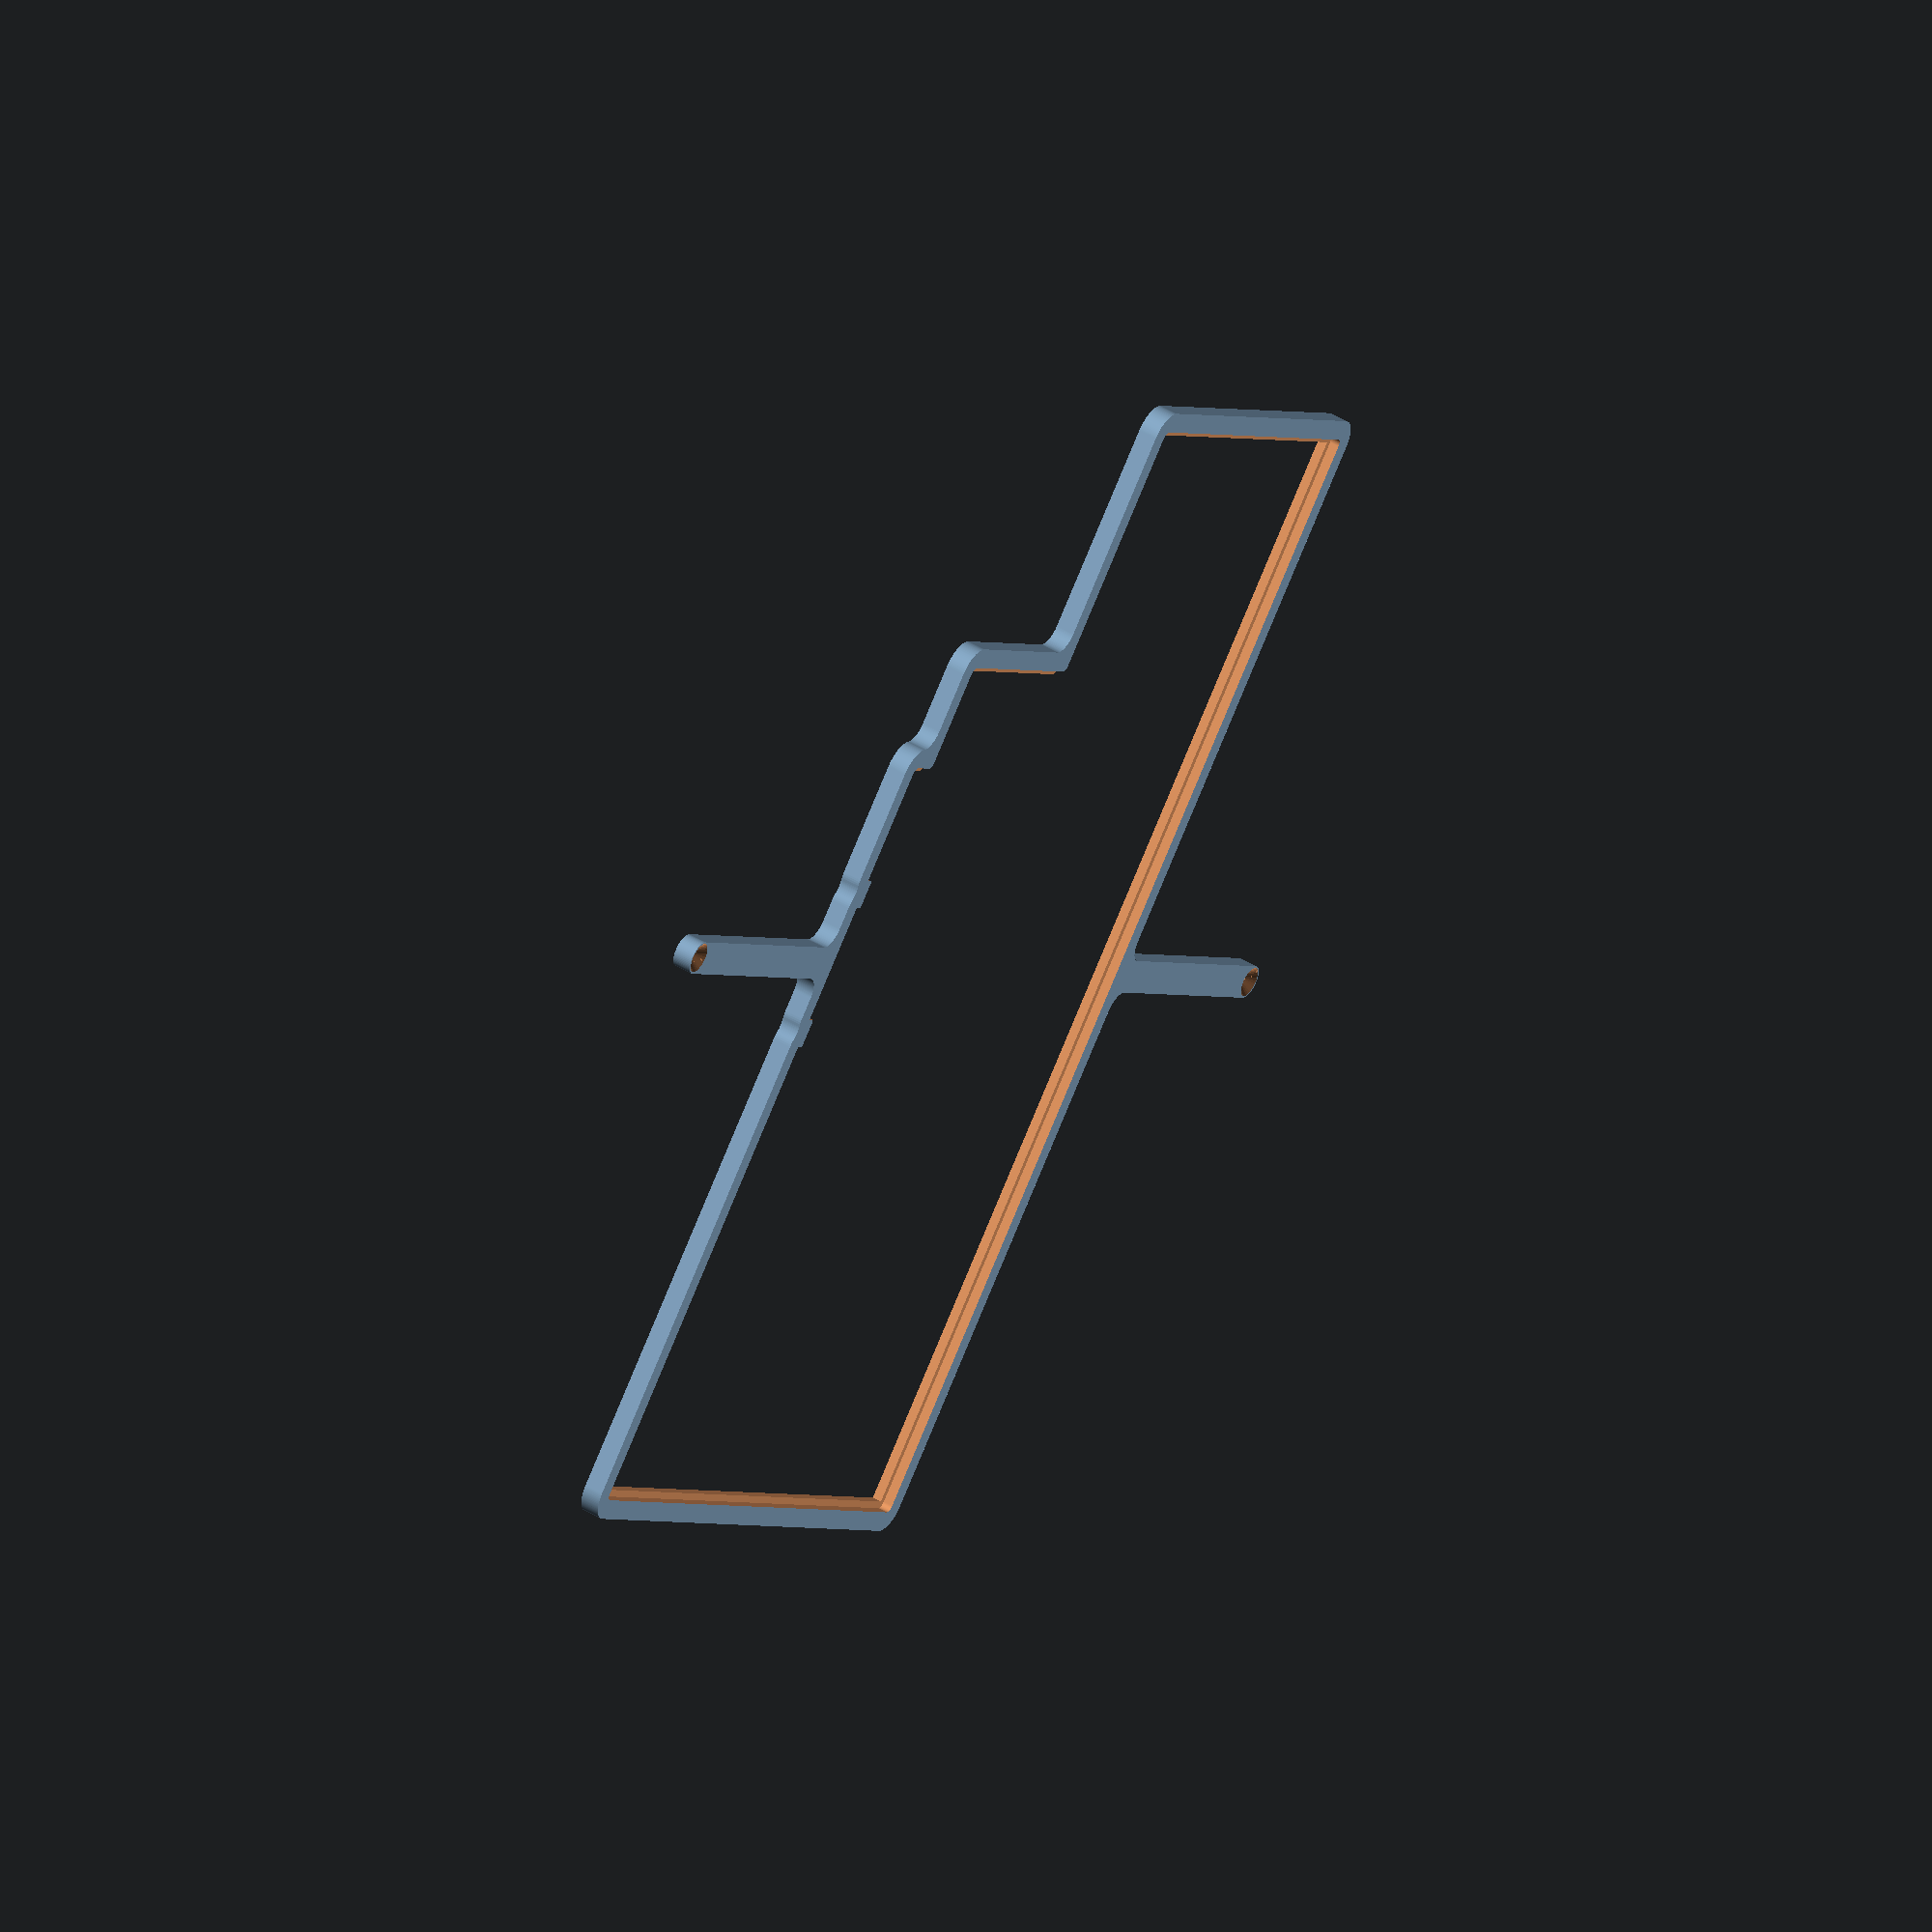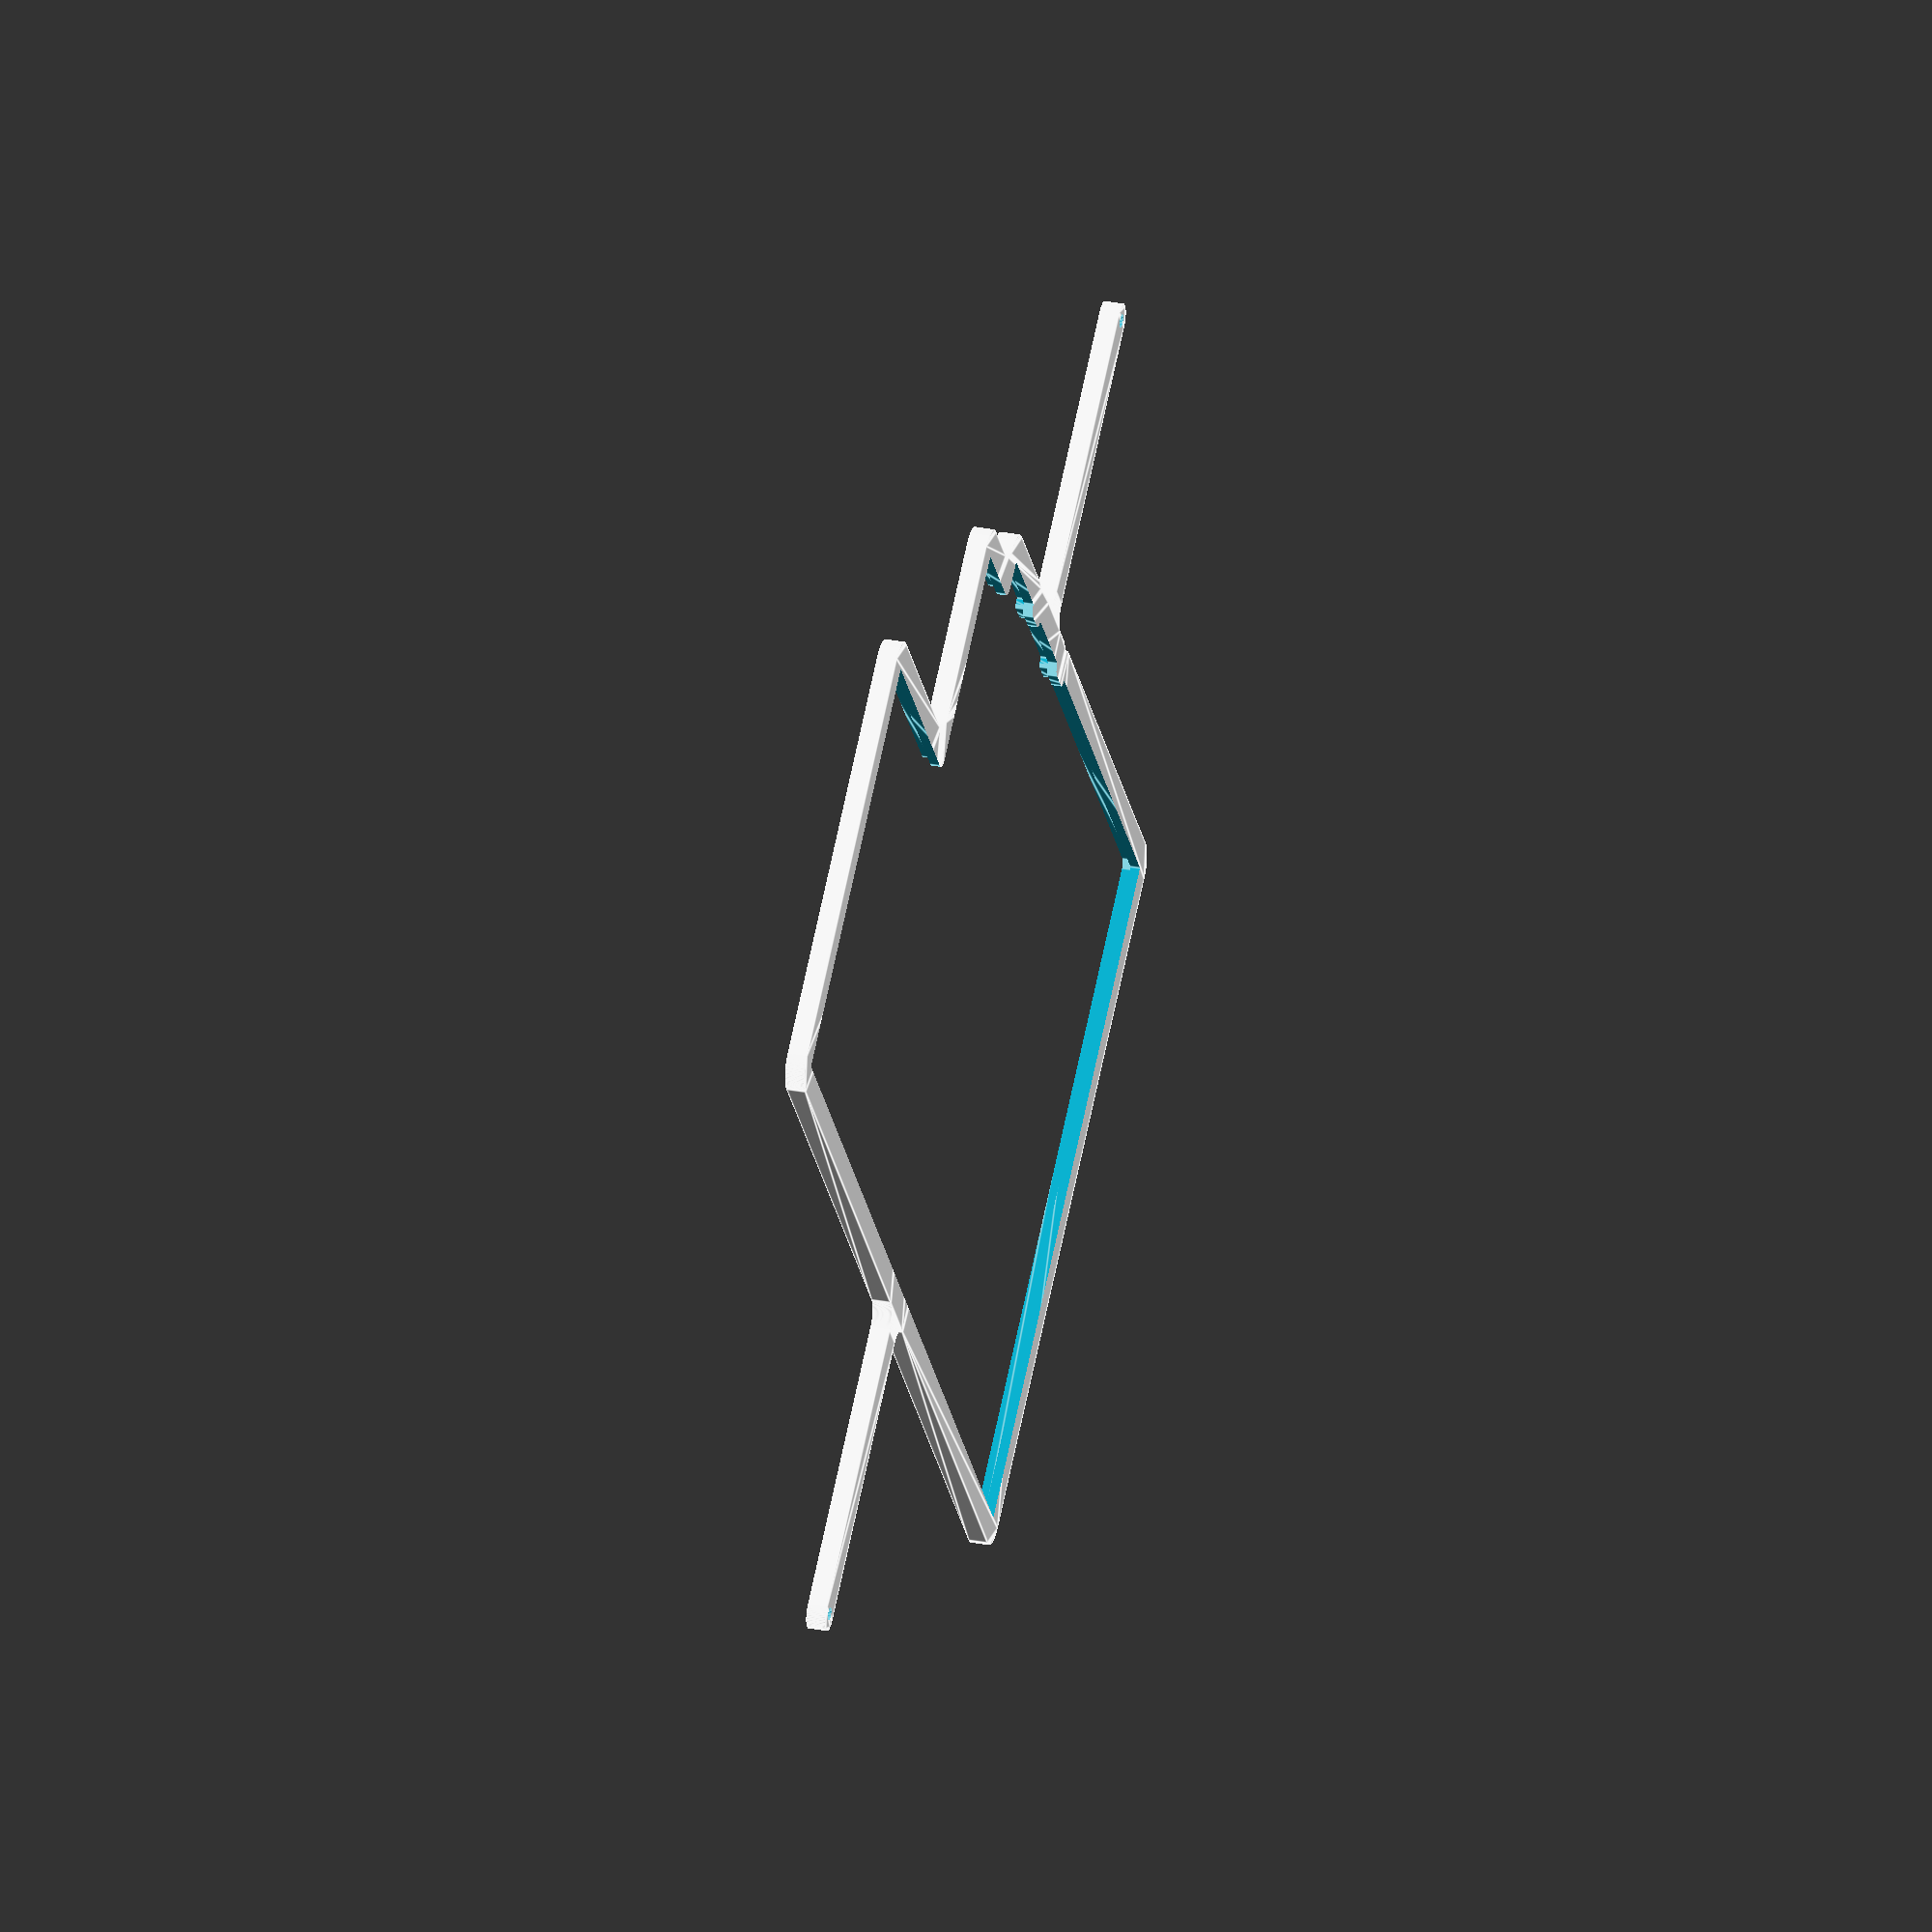
<openscad>
// Generated by SolidPython <Unknown> on 2023-09-10 09:57:13


scale(v = 0.0000010000) {
	translate(v = [-105000000, -72500000, 0]) {
		difference() {
			linear_extrude(convexity = 10, height = 2850000) {
				polygon(points = [[71036117.1083648652, 20466131.1270857155], [71036061.2376008481, 20466227.3451735973], [71035835.8229544461, 20466663.5383350514], [71035632.0904364139, 20467110.2701315582], [71035450.5311974585, 20467566.4635989219], [71035291.5829337686, 20468031.0189630911], [71035155.6288318038, 20468502.8162914775], [71035042.9966446161, 20468980.7181928381], [71034953.9579016566, 20469463.5725592524], [71021675.1164829284, 20552913.6910938360], [70991156.1585031003, 20697963.1252505444], [70953486.2684188038, 20841321.8519687988], [70908758.0220686942, 20982637.5592475682], [70857081.3415923864, 21121562.9559190124], [70798583.2252912223, 21257756.6251346953], [70733407.4355217218, 21390883.8634191863], [70661714.1453930587, 21520617.5032192692], [70583679.5451315641, 21646638.7169386446], [70499495.4090841562, 21768637.8004732653], [70409368.6244225353, 21886314.9343259446], [70313520.6827052534, 21999380.9204310589], [70212187.1355518997, 22107557.8928723559], [70105617.0157600194, 22210580.0007560886], [69994072.2252942473, 22308194.0615531467], [69877826.8916482776, 22400160.1833087243], [69757166.6941595823, 22486252.3541915417], [69632388.1619388759, 22566258.9979287051], [69503797.9451311678, 22639983.4937677048], [69371712.0613086373, 22707244.6596811190], [69236455.1188368499, 22767877.1976333112], [69098359.5191349685, 22821732.0998077951], [68957764.6397781521, 22868677.0148034394], [68815016.0004603267, 22908596.5728945732], [68670464.4138592929, 22941392.6695588939], [68524465.1234957278, 22966984.7065745667], [68377376.9307022244, 22985309.7900949009], [68229561.3128493577, 22996322.8852134161], [68081257.5816131085, 23000000.0000000000], [59013300.9899273887, 23000000.0000000000], [59013212.3184042573, 23000000.3931396790], [58986789.7662415877, 23000234.6951455511], [58986701.1016905159, 23000235.8745336756], [58902801.4385681599, 23001723.9522265531], [58902605.1666708365, 23001729.3612816930], [58844143.2756484374, 23003915.0701040775], [58843947.1477841437, 23003924.3316592425], [58708975.7728833482, 23011626.6455431059], [58708723.0400653034, 23011644.2825324796], [58633499.4730127901, 23017852.2176892087], [58633247.2680957541, 23017876.2514267154], [58507341.5049698278, 23031485.8293581456], [58507089.9898313880, 23031516.2444177419], [58432277.3984439000, 23041526.2228824757], [58432026.7345189005, 23041562.9997422770], [58306971.8843481019, 23061532.1321322694], [58306722.2325250283, 23061575.2471870668], [58232512.6596511975, 23075361.5734887123], [58232264.1801689267, 23075410.9990651384], [58108381.2569591329, 23101688.4254373871], [58108134.1093040779, 23101744.1298116595], [58034718.0498533770, 23119271.4146482982], [58034472.3926571086, 23119333.3620666005], [57912079.4020961896, 23151851.6286443435], [57911835.3930336311, 23151919.7793457583], [57839401.3049777597, 23173143.0304285809], [57839159.1006659865, 23173217.3406706266], [57718570.2238045484, 23211892.9735301472], [57718329.9797022566, 23211973.3956168331], [57647063.8003066331, 23236838.1331646144], [57646825.6706143543, 23236924.6154770777], [57523905.8562502787, 23283336.5216243602], [57523699.3462585211, 23283417.1218595058], [57462440.7185928822, 23308112.0584174320], [57462236.0459934175, 23308197.2165152915], [57383676.4643153325, 23341909.7881026454], [57383473.7296899632, 23341999.4622141607], [57323369.8498222381, 23369385.2793446220], [57323169.1528003737, 23369479.4254014567], [57204842.4521875679, 23426594.5522733256], [57204615.7069508433, 23426707.5635043420], [57137493.8844672740, 23461229.7946817912], [57137270.0748799220, 23461348.5137170143], [57013650.9711245745, 23528942.1249319799], [57013512.6459079832, 23529019.1884890608], [56972478.7165452763, 23552307.5622056872], [56972341.6288825050, 23552386.8063227832], [56969617.6571784616, 23553990.3155767843], [56969481.8414410576, 23554071.7203852907], [56929205.8842363805, 23578647.7042018287], [56929071.3744769394, 23578731.2492913976], [56809978.5355796963, 23654013.8821733035], [56809766.1187610030, 23654151.9547478780], [56747007.3705693930, 23696085.9865644127], [56746798.5196735859, 23696229.3959226683], [56639435.9217351153, 23771969.8630420119], [56639256.2067903206, 23772099.6525378041], [56586142.9793962687, 23811360.8857184835], [56585966.1856287420, 23811494.6270298436], [56518364.5935761258, 23863822.1542822495], [56518190.8078672290, 23863959.7816849910], [56466869.9414236918, 23905536.5543180518], [56466699.2491765469, 23905678.0001782477], [56366465.9289431274, 23990628.7347864099], [56366274.7486188710, 23990794.9726410955], [56309948.7327595502, 24041039.4095117189], [56309761.8250458613, 24041210.4371331073], [56217423.8977277055, 24127877.5530326478], [56217241.3825911954, 24128053.2606467605], [56163532.4997357130, 24181086.0750301108], [56163354.4943236038, 24181266.3498591222], [56065639.6891362593, 24282767.0687602535], [56065530.7776040658, 24282882.0075941272], [56033350.3750396445, 24317386.4044166505], [56033243.2970854044, 24317503.0533304550], [56031124.2802872881, 24319848.4811338671], [56031019.0627582893, 24319966.8108806238], [55999947.3341657370, 24355472.8581340946], [55999844.0034428090, 24355592.8390453868], [55905678.0001781806, 24466699.2491766289], [55905536.5543179810, 24466869.9414237738], [55863959.7816850841, 24518190.8078671061], [55863822.1542823464, 24518364.5935759991], [55811494.6270297393, 24585966.1856288686], [55811360.8857183754, 24586142.9793963954], [55772099.6525377929, 24639256.2067903131], [55771969.8630420044, 24639435.9217351116], [55696229.3959227204, 24746798.5196735077], [55696085.9865644649, 24747007.3705693111], [55654151.9547478035, 24809766.1187611222], [55654013.8821732253, 24809978.5355798155], [55578731.2492912635, 24929071.3744771481], [55578647.7042016983, 24929205.8842365891], [55554071.7203853354, 24969481.8414409719], [55553990.3155768216, 24969617.6571783945], [55552386.8063226938, 24972341.6288826615], [55552307.5622056052, 24972478.7165454142], [55529019.1884890795, 25013512.6459079385], [55528942.1249319986, 25013650.9711245336], [55459069.2612181306, 25141438.5036127344], [55458965.0708597451, 25141634.1746218801], [55428570.1916697398, 25200273.8427154943], [55428470.3643140271, 25200471.7752132155], [55390822.0850543007, 25277223.0125011466], [55390726.6697592065, 25277423.1092179194], [55362960.7303998619, 25337352.3338629082], [55362869.7740551010, 25337554.4964656532], [55310291.6508252174, 25457965.8196588196], [55310193.2184411958, 25458199.2634560987], [55281750.8218530342, 25528114.5949313566], [55281658.3348234147, 25528350.4573702216], [55231889.9540822431, 25660159.7414468601], [55231835.1957810819, 25660308.3152865171], [55215869.7743775100, 25704706.9304530956], [55215817.3754371554, 25704856.3527018651], [55214795.0215845779, 25707847.3485848717], [55214744.9951428548, 25707997.5817786157], [55200193.4050584733, 25752879.4593610764], [55200145.7636583298, 25753030.4658323564], [55158820.1402767599, 25887725.5731757805], [55158748.9039658755, 25887968.6993338242], [55138444.8684201986, 25960665.8082145229], [55138379.8140163049, 25960910.6609564908], [55107414.4918421805, 26083705.7366815358], [55107355.6611004174, 26083952.1588488370], [55090759.7337805778, 26157584.3440359272], [55090707.1644614190, 26157832.1774626411], [55065074.2041380331, 26286697.6000575945], [55065033.3687113300, 26286915.4881998301], [55053586.9754532799, 26351965.0034666993], [55053550.9799449891, 26352183.7432618551], [55040605.7688539624, 26436685.6181892119], [55040574.6309532821, 26436905.1021424793], [55032022.6580667719, 26502398.0263010450], [55031996.3930757195, 26502618.1465519220], [55016344.5295486003, 26647417.6275978386], [55016328.7596993148, 26647575.1838393211], [55012001.6258657873, 26694558.2405943051], [55011988.3527156115, 26694716.0267814659], [55011387.6200499535, 26702604.5258185938], [55011378.8013462648, 26702730.8947601952], [55008989.5431997851, 26740402.4518436752], [55008982.3259662390, 26740528.9223559462], [55003497.4428452849, 26848681.6016278379], [55003490.4564679042, 26848846.1330661364], [55001812.4733392522, 26897886.9719136134], [55001808.1973161474, 26898051.5960894972], [55000235.8745336756, 26986701.1016902477], [55000234.6951455474, 26986789.7662413195], [55000000.3931396753, 27013212.3184041940], [55000000.0000000000, 27013300.9899273254], [55000000.0000000000, 54009877.2753761709], [54996395.4049620032, 54156712.1984118074], [54985599.3345365226, 54303070.9542872086], [54967634.7846824378, 54448723.6765636429], [54942545.0335738286, 54593319.4750756249], [54910390.5246187299, 54736510.0058794096], [54871248.7208456472, 54877950.3104441836], [54825213.9182882160, 55017299.6466877759], [54772397.0188180208, 55154222.3098534197], [54712925.2629720494, 55288388.4412527084], [54646941.9234194458, 55419474.8229230568], [54574605.9598043039, 55547165.6562899277], [54496091.6357991174, 55671153.3229508474], [54411588.0992874578, 55791139.1257568449], [54321298.9266901836, 55906834.0083997399], [54225441.6325327381, 56017959.2517732158], [54124247.1454327479, 56124247.1454327479], [54017959.2517732158, 56225441.6325327381], [53906834.0083997399, 56321298.9266901836], [53791139.1257568449, 56411588.0992874578], [53671153.3229508474, 56496091.6357991174], [53547165.6562899277, 56574605.9598043039], [53419474.8229230568, 56646941.9234194458], [53288388.4412527084, 56712925.2629720494], [53154222.3098534197, 56772397.0188180208], [53017299.6466877759, 56825213.9182882160], [52877950.3104441836, 56871248.7208456472], [52736510.0058794096, 56910390.5246187299], [52593319.4750756249, 56942545.0335738286], [52448723.6765636429, 56967634.7846824378], [52303070.9542872086, 56985599.3345365226], [52156712.1984118074, 56996395.4049620032], [52009877.2753761709, 57000000.0000000000], [21013300.9899273254, 57000000.0000000000], [21013212.3184041940, 57000000.3931396753], [20986789.7662413195, 57000234.6951455474], [20986701.1016902477, 57000235.8745336756], [20898051.5960894972, 57001808.1973161474], [20897886.9719136134, 57001812.4733392522], [20848846.1330661364, 57003490.4564679042], [20848681.6016278379, 57003497.4428452849], [20754763.1041445434, 57008260.4499668777], [20754541.8450273648, 57008274.1312558278], [20688668.0653882101, 57013080.8464661017], [20688447.1639079712, 57013099.4290017039], [20557649.6645387188, 57025563.7763290405], [20557397.7843153626, 57025591.0030401126], [20482464.3999397159, 57034652.5374042019], [20482213.2902774401, 57034686.1361872852], [20356915.5266905911, 57053069.6135478914], [20356665.3487639800, 57053109.5628376380], [20282287.1000342406, 57065954.7804241702], [20282038.0144198500, 57066001.0545791388], [20143853.1401396990, 57093487.7715617791], [20143698.0886332802, 57093519.8914579973], [20097574.3254989833, 57103456.1977969036], [20097419.8020120077, 57103490.7687290162], [20094340.7221381553, 57104205.2831799760], [20094186.7654137500, 57104242.2964801341], [20048400.7502901703, 57115634.0710746199], [20048247.3989293948, 57115673.5174626037], [19912079.4020961784, 57151851.6286443472], [19911835.3930336200, 57151919.7793457657], [19839401.3049775250, 57173143.0304286554], [19839159.1006657556, 57173217.3406706974], [19714046.3285316974, 57213343.8910377994], [19713836.0012591146, 57213413.9282636791], [19651405.2205912583, 57234974.4704722837], [19651196.4975007325, 57235049.1527732909], [19571030.2327523530, 57264739.4770003483], [19570823.2164162062, 57264818.7676755115], [19509409.4105715863, 57289125.2237468138], [19509204.2027233839, 57289209.0838305131], [19388136.5398780443, 57340257.7548091859], [19387904.3617422841, 57340359.1365333200], [19319120.1673208736, 57371437.3941549137], [19318890.6319710650, 57371544.6250455305], [19204842.4521877132, 57426594.5522732437], [19204615.7069509849, 57426707.5635042638], [19137493.8844668902, 57461229.7946819887], [19137270.0748795420, 57461348.5137172118], [19026156.5081759244, 57522104.2302716449], [19025935.7778900079, 57522228.5809113383], [18960648.6280995049, 57560106.1675725728], [18960431.1187906154, 57560236.0700023472], [18852537.3920985572, 57626541.6168306321], [18852323.2433749214, 57626676.9876726866], [18789038.3574556075, 57667812.6985954046], [18788827.7067684568, 57667953.4509620517], [18684430.7817369103, 57739638.6226764619], [18684223.7642922588, 57739784.6662258729], [18623103.5936377458, 57784072.9066306725], [18622900.3423096240, 57784224.1476248801], [18522268.2043481059, 57861104.9294176400], [18522068.8495932519, 57861261.2707827091], [18463270.2888051979, 57908588.3533915728], [18463074.9585793465, 57908749.6947798878], [18366465.9289428964, 57990628.7347866073], [18366274.7486186400, 57990794.9726412967], [18309948.7327595837, 58041039.4095116928], [18309761.8250458948, 58041210.4371330813], [18217423.8977278285, 58127877.5530325323], [18217241.3825913146, 58128053.2606466413], [18163532.4997359589, 58181086.0750298649], [18163354.4943238534, 58181266.3498588726], [18065639.6891361438, 58282767.0687603876], [18065530.7776039541, 58282882.0075942650], [18033350.3750394993, 58317386.4044168219], [18033243.2970852479, 58317503.0533306375], [18031124.2802870572, 58319848.4811341390], [18031019.0627580695, 58319966.8108808845], [17999947.3341655098, 58355472.8581343666], [17999844.0034425780, 58355592.8390456587], [17905678.0001782477, 58466699.2491765469], [17905536.5543180518, 58466869.9414236918], [17863959.7816849910, 58518190.8078672290], [17863822.1542822495, 58518364.5935761258], [17811494.6270298436, 58585966.1856287420], [17811360.8857184835, 58586142.9793962687], [17772099.6525378041, 58639256.2067903206], [17771969.8630420119, 58639435.9217351153], [17696229.3959227465, 58746798.5196734816], [17696085.9865644909, 58747007.3705692813], [17654151.9547478408, 58809766.1187610552], [17654013.8821732663, 58809978.5355797559], [17578731.2492913567, 58929071.3744770065], [17578647.7042017877, 58929205.8842364475], [17554071.7203852795, 58969481.8414410725], [17553990.3155767694, 58969617.6571784839], [17552386.8063227795, 58972341.6288825125], [17552307.5622056872, 58972478.7165452689], [17529019.1884891614, 59013512.6459077969], [17528942.1249320805, 59013650.9711243957], [17461348.5137169622, 59137270.0748800263], [17461229.7946817391, 59137493.8844673783], [17426707.5635043383, 59204615.7069508582], [17426594.5522733219, 59204842.4521875829], [17371544.6250455678, 59318890.6319709793], [17371437.3941549473, 59319120.1673207879], [17340359.1365334727, 59387904.3617419377], [17340257.7548093386, 59388136.5398776978], [17291054.9292817898, 59504826.5726994500], [17290959.4617959410, 59505061.2445977628], [17263404.9551718049, 59575331.2429164276], [17263315.4631999843, 59575568.2579532787], [17220086.0423205532, 59694600.6021716148], [17220002.5833031349, 59694839.8082190454], [17196042.5596998222, 59766415.2283569649], [17195965.1872049235, 59766656.4718807042], [17158820.1402766779, 59887725.5731760561], [17158748.9039657936, 59887968.6993340999], [17138444.8684202284, 59960665.8082143962], [17138379.8140163384, 59960910.6609563679], [17106252.8268672153, 60088312.3975703046], [17106201.0079991855, 60088527.9377742484], [17091474.6022231579, 60152914.2121500596], [17091427.5739260279, 60153130.8480516747], [17074219.0281901918, 60236868.6012464911], [17074176.8135749772, 60237086.2263848931], [17062318.6549109332, 60302061.9405261129], [17062281.2747230604, 60302280.4479542598], [17041562.9997422807, 60432026.7345188856], [17041526.2228824794, 60432277.3984438851], [17031516.2444177307, 60507089.9898314774], [17031485.8293581344, 60507341.5049699172], [17017876.2514267117, 60633247.2680957541], [17017852.2176892050, 60633499.4730127901], [17011644.2825324796, 60708723.0400652513], [17011626.6455431059, 60708975.7728832960], [17003924.3316592351, 60843947.1477842182], [17003915.0701040700, 60844143.2756485119], [17001729.3612816855, 60902605.1666708663], [17001723.9522265457, 60902801.4385681897], [17000235.8745336719, 60986701.1016905159], [17000234.6951455474, 60986789.7662415877], [17000000.3931396790, 61013212.3184040412], [17000000.0000000000, 61013300.9899271727], [17000000.0000000000, 123986699.0100728124], [17000000.3931396790, 123986787.6815959513], [17000234.6951455474, 124013210.2337584347], [17000235.8745336719, 124013298.8983094990], [17001723.9522265457, 124097198.5614317060], [17001729.3612816855, 124097394.8333290219], [17003915.0701040775, 124155856.7243515402], [17003924.3316592425, 124156052.8522158414], [17011897.3197778426, 124295767.3827662021], [17011912.4021502100, 124295988.5507942736], [17017136.2364674099, 124361830.5655731112], [17017156.2177230157, 124362051.3449290991], [17025804.8639980443, 124447100.4264880866], [17025829.7343175411, 124447320.7086748481], [17033966.7323303148, 124512866.4836601615], [17033996.4794917367, 124513086.1604249626], [17053069.6135478653, 124643084.4733092338], [17053109.5628376082, 124643334.6512358338], [17065954.7804242112, 124717712.8999659717], [17066001.0545791797, 124717961.9855803698], [17093487.7715617754, 124856146.8598603159], [17093519.8914579973, 124856301.9113667309], [17103456.1977968477, 124902425.6745007783], [17103490.7687289603, 124902580.1979877651], [17105279.1118174009, 124910286.7618000954], [17105308.5277470201, 124910409.9753627330], [17114306.3177315071, 124947069.1426058561], [17114337.2920931801, 124947191.9736599624], [17139337.4172676727, 125043748.1461914033], [17139395.3576326780, 125043962.1220982373], [17157363.9734542705, 125107519.8769401312], [17157426.6427453347, 125107732.5159171671], [17195965.1872048117, 125233343.5281189531], [17196042.5596997105, 125233584.7716426998], [17220002.5833029971, 125305160.1917805523], [17220086.0423204154, 125305399.3978279829], [17268180.8197947145, 125437828.5164921582], [17268236.0483997241, 125437976.9161503911], [17285042.1914178617, 125482064.1622212529], [17285099.7628374062, 125482211.6687940806], [17286272.2959618233, 125485147.0443829298], [17286332.1957612112, 125485293.6208865345], [17304525.8786166385, 125528826.6154245734], [17304588.0917774066, 125528972.2251083404], [17362869.7740550898, 125662445.5035343468], [17362960.7303998508, 125662647.6661370844], [17390726.6697591394, 125722576.8907819390], [17390822.0850542374, 125722776.9874987155], [17428470.3643142171, 125799528.2247871459], [17428570.1916699260, 125799726.1572848558], [17458965.0708596781, 125858365.8253779858], [17459069.2612180673, 125858561.4963871390], [17522104.2302716039, 125973843.4918239862], [17522228.5809112936, 125974064.2221098989], [17560106.1675723009, 126039351.3719000220], [17560236.0700020716, 126039568.8812089115], [17634004.1301598363, 126159605.7605046779], [17634088.1008636430, 126159740.0049767345], [17659424.9185357392, 126199541.7308125794], [17659511.0043197572, 126199674.6288756579], [17661250.4223841652, 126202313.8879710436], [17661338.6016643979, 126202445.4063040316], [17687922.9861382619, 126241424.9164523482], [17688013.2368058227, 126241555.0220801383], [17769231.1982731372, 126356682.0033892989], [17769379.8523678668, 126356887.1543113738], [17814438.7405885234, 126417441.4282421470], [17814592.5440061837, 126417642.7475145310], [17895673.6251288988, 126521031.3546211869], [17895812.3504533805, 126521204.2651730627], [17937713.3329448551, 126572260.7732926905], [17937855.8570575863, 126572430.5662604123], [17993540.1867536865, 126637295.0463917255], [17993686.4396143518, 126637461.6383343637], [18037809.2079872638, 126686610.8058369011], [18037959.1177231595, 126686774.1148865074], [18127877.5530326217, 126782576.1022722721], [18128053.2606467344, 126782758.6174087822], [18181086.0750297122, 126836467.5002638847], [18181266.3498587236, 126836645.5056759864], [18272499.0684075505, 126924475.3005407453], [18272683.7947421633, 126924648.6819757819], [18328368.8521647267, 126975602.5618958473], [18328557.9114384614, 126975771.2080690414], [18424122.0395559482, 127058867.4126560688], [18424315.3104212135, 127059031.2153219581], [18482509.6681387611, 127107099.2944271863], [18482707.0265447721, 127107258.1484491378], [18582357.2524856254, 127185407.4559939355], [18582558.5717580020, 127185561.2594115883], [18643112.8456885926, 127230620.1476321071], [18643317.9966106825, 127230768.8017268330], [18746798.5196739063, 127303770.6040775329], [18747007.3705697097, 127303914.0134357959], [18809766.1187611967, 127345848.0452522486], [18809978.5355798900, 127345986.1178268194], [18929071.3744768091, 127421268.7507085204], [18929205.8842362538, 127421352.2957980931], [18969481.8414409757, 127445928.2796146572], [18969617.6571783721, 127446009.6844231635], [18972341.6288822442, 127447613.1936770678], [18972478.7165450193, 127447692.4377941638], [19013512.6459082849, 127470980.8115111142], [19013650.9711248800, 127471057.8750681877], [19137270.0748793744, 127538651.4862826914], [19137493.8844667263, 127538770.2053179294], [19204615.7069500946, 127573292.4364952743], [19204842.4521868192, 127573405.4477262795], [19318890.6319711618, 127628455.3749544919], [19319120.1673209704, 127628562.6058451086], [19387904.3617428616, 127659640.8634669185], [19388136.5398786217, 127659742.2451910526], [19504826.5726997070, 127708945.0707183033], [19505061.2445980199, 127709040.5382041633], [19575331.2429168113, 127736595.0448283553], [19575568.2579536662, 127736684.5368001759], [19699066.1040768921, 127781535.7106791735], [19699275.2959858291, 127781609.0695220977], [19761841.3794481084, 127802773.7702099681], [19762052.1460870653, 127802842.4739107639], [19843619.3082545996, 127828434.3361413181], [19843831.5460470095, 127828498.3509370685], [19907274.2207979821, 127846869.1531935334], [19907487.8254442960, 127846928.4476256073], [20034472.3926565312, 127880666.6379332691], [20034718.0498528033, 127880728.5853515714], [20108134.1093042865, 127898255.8701883852], [20108381.2569593452, 127898311.5745626539], [20232264.1801687740, 127924589.0009348392], [20232512.6596510448, 127924638.4265112579], [20306722.2325254120, 127938424.7528129965], [20306971.8843484819, 127938467.8678677976], [20446101.3260255642, 127960684.4731126279], [20446257.8813149817, 127960708.2028141022], [20492961.4699217975, 127967409.4355765730], [20493118.3813174739, 127967430.6834299862], [20496253.9496572800, 127967830.0265944004], [20496411.1778174378, 127967848.7872723639], [20543303.5342770740, 127973067.8499165922], [20543461.0397803597, 127973084.1187152863], [20683717.7171934843, 127986449.8783871979], [20683970.2063087486, 127986470.7155508101], [20759266.3734067604, 127991725.3058636189], [20759519.3093539439, 127991739.7401054353], [20890789.0839205086, 127997563.6972796619], [20891010.5840689018, 127997571.0661800951], [20957025.6925982162, 127999035.1598115116], [20957247.3016514406, 127999037.6182577908], [99509912.5647981465, 127999964.7104682922], [99656746.3429259658, 128003570.9843091965], [99803103.8779053539, 128014368.6200037152], [99948755.3105787933, 128032334.6196160316], [100093349.7591587901, 128057425.7021297067], [100236538.8881874084, 128089581.4218374342], [100377977.7476932257, 128128724.3139576763], [100517325.6041946560, 128174760.0812516212], [100654246.7615434825, 128227577.8211898655], [100788411.3696339726, 128287050.2931220531], [100919496.2190303504, 128353034.2248068899], [101047185.5195929706, 128425370.6575616002], [101171171.6612344384, 128503885.3292020708], [101291155.9549666494, 128588389.0938486755], [101406849.3524592370, 128678678.3775891513], [101517973.1423725039, 128774535.6688992679], [101624259.6217840612, 128875730.0426366478], [101725452.7411030829, 128982017.7163545936], [101821308.7209039629, 129093142.6375841945], [101911596.6392048299, 129208837.1006789058], [101996098.9877700806, 129328822.3917309046], [102074612.1960988790, 129452809.4600072205], [102146947.1218372881, 129580499.6142882556], [102212929.5064314008, 129711585.2424293607], [102272400.3949254900, 129845750.5524151325], [102325216.5188926607, 129982672.3331183940], [102371250.6415757537, 130122020.7329321206], [102410391.8644073457, 130263460.0543995947], [102442545.8941697776, 130406649.5629254282], [102467635.2701528668, 130551244.3076246232], [102485599.5507604480, 130696895.9523258656], [102496395.4591171145, 130843253.6147304177], [102500000.0000000000, 130990087.4354103804], [102500000.0000000000, 174963182.6128612757], [102500003.0118130445, 174963428.0251465142], [102501797.5099367946, 175036527.7745253444], [102501806.5435616970, 175036773.0389833748], [102510231.6397578120, 175208269.8118407130], [102510246.6897530854, 175208514.7807334363], [102512916.5900216699, 175244709.7355847359], [102512964.6992424577, 175245198.1967007518], [102517407.3857562095, 175281218.5473470986], [102517440.4160025567, 175281461.7453396320], [102542634.5663088411, 175451306.9105243683], [102542673.5549845994, 175451549.2246674299], [102548878.3249225765, 175487308.1949290633], [102548974.0800460726, 175487789.5884430408], [102556925.9855740070, 175523201.0318283737], [102556982.6943424493, 175523439.8212258220], [102598703.2653190196, 175689997.6769509315], [102598765.8171930164, 175690235.0027266443], [102608445.7014738470, 175725213.6099663675], [102608588.1803258657, 175725683.2997956276], [102619972.7236710489, 175760144.8043628931], [102620052.5648251474, 175760376.8854928017], [102677897.7645662874, 175922043.3885565996], [102677983.2772297710, 175922273.4403880537], [102691045.0532765687, 175956134.8214978874], [102691232.8837078810, 175956588.2842725813], [102705940.4254940152, 175989767.9668928981], [102706042.6301198155, 175989991.1046871543], [102779455.3777309060, 176145209.3182903528], [102779563.0276501924, 176145429.8806525767], [102795880.9034194350, 176177847.9320219159], [102796112.2765202969, 176178280.8006476760], [102814001.1750800014, 176209859.1228396297], [102814124.7588910908, 176210071.1683592498], [102902398.0494814962, 176357346.2562545240], [102902526.7999290079, 176357555.2050114870], [102921943.6253563166, 176388217.7230831385], [102922216.3128772825, 176388625.8287984431], [102943114.2883387208, 176418298.6740576029], [102943258.0611554384, 176418497.5851883292], [103045541.7746811658, 176556411.2077695429], [103045690.3857197016, 176556606.5306304395], [103068019.1661623567, 176585218.2185943425], [103068330.5419735610, 176585597.6311180592], [103092036.3354084939, 176613079.2337229848], [103092198.9126200080, 176613263.0948419273], [103207508.0010065883, 176740487.0685333312], [103207675.0414306223, 176740666.8844322264], [103232700.7385260910, 176766952.1960916519], [103233047.8039082289, 176767299.2614738047], [103259333.1155672818, 176792324.9585689306], [103259512.9314661920, 176792491.9989929497], [103386736.9051583558, 176907801.0873802304], [103386920.7662772834, 176907963.6645917594], [103414402.3688823283, 176931669.4580267966], [103414781.7814060599, 176931980.8338379860], [103443393.4693691134, 176954309.6142799854], [103443588.7922299951, 176954458.2253185511], [103581502.4148114622, 177056741.9388444126], [103581701.3259422183, 177056885.7116611004], [103611374.1712014228, 177077783.6871225834], [103611782.2769167274, 177078056.3746435642], [103642444.7949887067, 177097473.2000710666], [103642653.7437456399, 177097601.9505185783], [103789928.8316411227, 177185875.2411091030], [103790140.8771607578, 177185998.8249201775], [103821719.1993521154, 177203887.7234795392], [103822152.0679778606, 177204119.0965804160], [103854570.1193475872, 177220436.9723498821], [103854790.6817098409, 177220544.6222691536], [104010008.8953128755, 177293957.3698801398], [104010232.0331071168, 177294059.5745059550], [104043411.7157274932, 177308767.1162921488], [104043865.1785022020, 177308954.9467234612], [104077726.5596114099, 177322016.7227700055], [104077956.6114428341, 177322102.2354334891], [104239623.1145081073, 177379947.4351751804], [104239855.1956380457, 177380027.2763292789], [104274316.7002038211, 177391411.8196739554], [104274786.3900330663, 177391554.2985259891], [104309764.9972742200, 177401234.1828072071], [104310002.3230499327, 177401296.7346811891], [104476560.1787743717, 177443017.3056575954], [104476798.9681718349, 177443074.0144260228], [104512210.4115566462, 177451025.9199538529], [104512691.8050706089, 177451121.6750773787], [104548450.7753330171, 177457326.4450154901], [104548693.0894760638, 177457365.4336912334], [104718538.2546604723, 177482559.5839974582], [104718781.4526530355, 177482592.6142438054], [104754801.8032991439, 177487035.3007575274], [104755290.2644151449, 177487083.4099783301], [104791485.2192672342, 177489753.3102469742], [104791730.1881599575, 177489768.3602422178], [104963226.9610166401, 177498193.4564383030], [104963472.2254746854, 177498202.4900632203], [104999754.5877147764, 177499093.1720630527], [105000245.4122852236, 177499093.1720630527], [105036527.7745253146, 177498202.4900632203], [105036773.0389833599, 177498193.4564383030], [105208269.8118400425, 177489768.3602422178], [105208514.7807327658, 177489753.3102469742], [105244709.7355848551, 177487083.4099783301], [105245198.1967008561, 177487035.3007575274], [105281218.5473469645, 177482592.6142438054], [105281461.7453395277, 177482559.5839974582], [105451306.9105239362, 177457365.4336912334], [105451549.2246669829, 177457326.4450154901], [105487308.1949293911, 177451121.6750773787], [105487789.5884433538, 177451025.9199538529], [105523201.0318281651, 177443074.0144260228], [105523439.8212256283, 177443017.3056575954], [105689997.6769500673, 177401296.7346811891], [105690235.0027257800, 177401234.1828072071], [105725213.6099669337, 177391554.2985259891], [105725683.2997961789, 177391411.8196739554], [105760144.8043619543, 177380027.2763292789], [105760376.8854918927, 177379947.4351751804], [105922043.3885571659, 177322102.2354334891], [105922273.4403885901, 177322016.7227700055], [105956134.8214977980, 177308954.9467234612], [105956588.2842725068, 177308767.1162921488], [105989767.9668928832, 177294059.5745059550], [105989991.1046871245, 177293957.3698801398], [106145209.3182901591, 177220544.6222691536], [106145429.8806524128, 177220436.9723498821], [106177847.9320221394, 177204119.0965804160], [106178280.8006478846, 177203887.7234795392], [106209859.1228392422, 177185998.8249201775], [106210071.1683588773, 177185875.2411091030], [106357346.2562543601, 177097601.9505185783], [106357555.2050112933, 177097473.2000710666], [106388217.7230832726, 177078056.3746435642], [106388625.8287985772, 177077783.6871225834], [106418298.6740577817, 177056885.7116611004], [106418497.5851885378, 177056741.9388444126], [106556411.2077700049, 176954458.2253185511], [106556606.5306308866, 176954309.6142799854], [106585218.2185939401, 176931980.8338379860], [106585597.6311176717, 176931669.4580267966], [106613079.2337227166, 176907963.6645917594], [106613263.0948416442, 176907801.0873802304], [106740487.0685338080, 176792491.9989929497], [106740666.8844327182, 176792324.9585689306], [106766952.1960917711, 176767299.2614738047], [106767299.2614739090, 176766952.1960916519], [106792324.9585693777, 176740666.8844322264], [106792491.9989934117, 176740487.0685333312], [106907801.0873799920, 176613263.0948419273], [106907963.6645915061, 176613079.2337229848], [106931669.4580264390, 176585597.6311180592], [106931980.8338376433, 176585218.2185943425], [106954309.6142802984, 176556606.5306304395], [106954458.2253188342, 176556411.2077695429], [107056741.9388447553, 176418497.5851880610], [107056885.7116614729, 176418298.6740573347], [107077783.6871224791, 176388625.8287988007], [107078056.3746434450, 176388217.7230834961], [107097473.2000709921, 176357555.2050114572], [107097601.9505185038, 176357346.2562544942], [107185875.2411090583, 176210071.1683589518], [107185998.8249201477, 176209859.1228393316], [107203887.7234797925, 176178280.8006474972], [107204119.0965806544, 176177847.9320217371], [107220436.9723493010, 176145429.8806535602], [107220544.6222685874, 176145209.3182913363], [107293957.3698802590, 175989991.1046869159], [107294059.5745060593, 175989767.9668926597], [107308767.1162921041, 175956588.2842726409], [107308954.9467234164, 175956134.8214979172], [107322016.7227702886, 175922273.4403878450], [107322102.2354337722, 175922043.3885564208], [107379947.4351749718, 175760376.8854924738], [107380027.2763290703, 175760144.8043625653], [107391411.8196741194, 175725683.2997956872], [107391554.2985261381, 175725213.6099664271], [107401234.1828070432, 175690235.0027264357], [107401296.7346810400, 175689997.6769507229], [107443017.3056575507, 175523439.8212258220], [107443074.0144259930, 175523201.0318283737], [107451025.9199539274, 175487789.5884430408], [107451121.6750774235, 175487308.1949290633], [107457326.4450154006, 175451549.2246674299], [107457365.4336911589, 175451306.9105243683], [107482559.5839974433, 175281461.7453396320], [107482592.6142437905, 175281218.5473470986], [107487035.3007575423, 175245198.1967007518], [107487083.4099783301, 175244709.7355847359], [107489753.3102469146, 175208514.7807334363], [107489768.3602421880, 175208269.8118407130], [107498193.4564383030, 175036773.0389833748], [107498202.4900632054, 175036527.7745253444], [107499996.9881869555, 174963428.0251465142], [107500000.0000000000, 174963182.6128612757], [107500000.0000000000, 130990122.7246235162], [107503604.5950379819, 130843287.8015881926], [107514400.6654634476, 130696929.0457131118], [107532365.2153175920, 130551276.3234362155], [107557454.9664261490, 130406680.5249245167], [107589609.4753812999, 130263489.9941204786], [107628751.2791543752, 130122049.6895557791], [107674786.0817117989, 129982700.3533122241], [107727602.9811819941, 129845777.6901465207], [107787074.7370278984, 129711611.5587474257], [107853058.0765805990, 129580525.1770768911], [107925394.0401956737, 129452834.3437101096], [108003908.3642008752, 129328846.6770491451], [108088411.9007125646, 129208860.8742431253], [108178701.0733098239, 129093165.9916002750], [108274558.3674673140, 128982040.7482267022], [108375752.8545672596, 128875752.8545672596], [108482040.7482267022, 128774558.3674673140], [108593165.9916002750, 128678701.0733098239], [108708860.8742431253, 128588411.9007125646], [108828846.6770491451, 128503908.3642008752], [108952834.3437101096, 128425394.0401956737], [109080525.1770768911, 128353058.0765805990], [109211611.5587474257, 128287074.7370278984], [109345777.6901465207, 128227602.9811819941], [109482700.3533122241, 128174786.0817117989], [109622049.6895557791, 128128751.2791543752], [109763489.9941204786, 128089609.4753812999], [109906680.5249245167, 128057454.9664261490], [110051276.3234362155, 128032365.2153175920], [110196929.0457131118, 128014400.6654634476], [110343287.8015881926, 128003604.5950379819], [110490122.7246235162, 128000000.0000000000], [188986699.0100736320, 128000000.0000000000], [188986787.6815967560, 127999999.6068603247], [189013210.2337583303, 127999765.3048544675], [189013298.8983094096, 127999764.1254663467], [189097198.5614319742, 127998276.0477734506], [189097394.8333292902, 127998270.6387183070], [189155856.7243518531, 127996084.9298959225], [189156052.8522161543, 127996075.6683407575], [189295767.3827656507, 127988102.6802222133], [189295988.5507937372, 127988087.5978498459], [189361830.5655726194, 127982863.7635326385], [189362051.3449285924, 127982843.7822770327], [189447100.4264886379, 127974195.1360018998], [189447320.7086754143, 127974170.2656823993], [189512866.4836597741, 127966033.2676697522], [189513086.1604245603, 127966003.5205083340], [189643084.4733090699, 127946930.3864521831], [189643334.6512356699, 127946890.4371624440], [189717712.8999650478, 127934045.2195759714], [189717961.9855794311, 127933998.9454209954], [189842167.8225378692, 127909292.8355384618], [189842415.6559645832, 127909240.2662193030], [189916047.8411513567, 127892644.3388995379], [189916294.2633186579, 127892585.5081577748], [190039089.3390439749, 127861620.1859835684], [190039334.1917859614, 127861555.1315796822], [190112031.3006659448, 127841251.0960341990], [190112274.4268239737, 127841179.8597233146], [190233343.5281198323, 127804034.8127948940], [190233584.7716435790, 127803957.4402999878], [190305160.1917817593, 127779997.4166965932], [190305399.3978291750, 127779913.9576791823], [190424431.7420454323, 127736684.5368005186], [190424668.7570822835, 127736595.0448286980], [190494938.7554014623, 127709040.5382043719], [190495173.4272997975, 127708945.0707185119], [190611863.4601220787, 127659742.2451907545], [190612095.6382578313, 127659640.8634666204], [190680879.8326791525, 127628562.6058450639], [190681109.3680289686, 127628455.3749544472], [190795157.5478125811, 127573405.4477265924], [190795384.2930493057, 127573292.4364955872], [190862506.1155329347, 127538770.2053181082], [190862729.9251202643, 127538651.4862828702], [190973843.4918246865, 127477895.7697279900], [190974064.2221106291, 127477771.4190883040], [191039351.3719014227, 127439893.8324269056], [191039568.8812102973, 127439763.9299971312], [191147462.6079006791, 127373458.3831698895], [191147676.7566243112, 127373323.0123278350], [191210961.6425438821, 127332187.3014049381], [191211172.2932310402, 127332046.5490382910], [191315569.2182622850, 127260361.3773241043], [191315776.2357069254, 127260215.3337747008], [191376896.4063630104, 127215927.0933687389], [191377099.6576911509, 127215775.8523745239], [191477731.7956518829, 127138895.0705823600], [191477931.1504067183, 127138738.7292172909], [191536729.7111952901, 127091411.6466080099], [191536925.0414211452, 127091250.3052196950], [191644407.1609537899, 127000155.9965578765], [191644527.1418650746, 127000052.6658349484], [191680033.1891196370, 126968980.9372414649], [191680151.5188664198, 126968875.7197124660], [191682496.9466694593, 126966756.7029146850], [191682613.5955832601, 126966649.6249604374], [191717117.9924051166, 126934469.2223966420], [191717232.9312389791, 126934360.3108644485], [191818733.6501415670, 126836645.5056756735], [191818913.9249705672, 126836467.5002635717], [191871946.7393535376, 126782758.6174084842], [191872122.4469676614, 126782576.1022719741], [191958789.5628667176, 126690238.1749543250], [191958960.5904881060, 126690051.2672406435], [192009205.0273584723, 126633725.2513816208], [192009371.2652131617, 126633534.0710573494], [192091250.3052202165, 126536925.0414205045], [192091411.6466085315, 126536729.7111946642], [192138738.7292175591, 126477931.1504063904], [192138895.0705826283, 126477731.7956515402], [192218660.0371718109, 126373324.4400664270], [192218792.6560668051, 126373146.8027863055], [192257716.7059807777, 126319785.9773301333], [192257845.3546380401, 126319605.4439603835], [192306681.7554359734, 126249440.2723020464], [192306806.3706339300, 126249256.9315617979], [192343327.0714812875, 126194223.3257863820], [192343447.5919806063, 126194037.2677743286], [192413653.0204035938, 126082976.2772532701], [192413785.6675726771, 126082760.4308513105], [192452487.1989268959, 126017958.3092053086], [192452614.3355509937, 126017739.1717609316], [192514772.6383838952, 125907404.1039534956], [192514894.1828604639, 125907181.8161199689], [192550263.8674761653, 125840502.6671368629], [192550379.7417919040, 125840277.3715894818], [192606869.8854129910, 125726935.6516707540], [192606980.0151940584, 125726707.4930153489], [192638927.0595981479, 125658322.4811143130], [192639031.3741578162, 125658091.6057943702], [192689708.3491751254, 125542034.1803403646], [192689806.7815591395, 125541800.7365430892], [192718249.1781471372, 125471885.4050681889], [192718341.6651767492, 125471649.5426293314], [192763075.3845228851, 125353174.3293857872], [192763161.8668353558, 125352936.1996935010], [192788026.6043833792, 125281670.0202971548], [192788107.0264700651, 125281429.7761948705], [192826782.6593294144, 125160840.8993339837], [192826856.9695714414, 125160598.6950222105], [192848080.2206539214, 125088164.6069675535], [192848148.3713553548, 125087920.5979049951], [192880666.6379333735, 124965527.6073430777], [192880728.5853516757, 124965281.9501467943], [192898255.8701882660, 124891865.8906962574], [192898311.5745625198, 124891618.7430412024], [192924589.0009347200, 124767735.8198316097], [192924638.4265111685, 124767487.3403493464], [192938424.7528128326, 124693277.7674754560], [192938467.8678676188, 124693028.1156523824], [192958437.0002580583, 124567973.2654787600], [192958473.7771178484, 124567722.6015537530], [192968483.7555824220, 124492910.0101673454], [192968514.1706420183, 124492658.4950289130], [192982123.7485731542, 124366752.7319058180], [192982147.7823106647, 124366500.5269887894], [192988355.7174673975, 124291276.9599363208], [192988373.3544567823, 124291024.2271182686], [192996075.6683408022, 124156052.8522145301], [192996084.9298959672, 124155856.7243502289], [192998270.6387183070, 124097394.8333290517], [192998276.0477734506, 124097198.5614317358], [192999764.1254663169, 124013298.8983100057], [192999765.3048544228, 124013210.2337589413], [192999999.6068603098, 123986787.6815948486], [193000000.0000000000, 123986699.0100717098], [193000000.0000000000, 21013300.9899282828], [192999999.6068603098, 21013212.3184051514], [192999765.3048544228, 20986789.7662410364], [192999764.1254663169, 20986701.1016899645], [192998191.8026838601, 20898051.5960901417], [192998187.5266607404, 20897886.9719142579], [192996509.5435320735, 20848846.1330662183], [192996502.5571546853, 20848681.6016279198], [192991739.5500330627, 20754763.1041439027], [192991725.8687441349, 20754541.8450267240], [192986919.1535338461, 20688668.0653872043], [192986900.5709982216, 20688447.1639069654], [192974436.2236710191, 20557649.6645391881], [192974408.9969599545, 20557397.7843158320], [192965347.4625960588, 20482464.3999418393], [192965313.8638129830, 20482213.2902795635], [192944861.3748624921, 20342813.5959225334], [192944837.1494218409, 20342657.1165775619], [192937249.7265275121, 20296089.2873061597], [192937223.0264531374, 20295933.2111600116], [192936665.3819125891, 20292821.8936991021], [192936636.2138988674, 20292666.2598841339], [192927578.0841756761, 20246362.0268672705], [192927546.4555357993, 20246206.8744051084], [192898311.5745625198, 20108381.2569587082], [192898255.8701882660, 20108134.1093036532], [192880728.5853519142, 20034718.0498541370], [192880666.6379336119, 20034472.3926578648], [192846928.4476256371, 19907487.8254444599], [192846869.1531935632, 19907274.2207981460], [192828498.3509367406, 19843831.5460459292], [192828434.3361409903, 19843619.3082535230], [192802842.4739109874, 19762052.1460877322], [192802773.7702102065, 19761841.3794487715], [192781609.0695220828, 19699275.2959857434], [192781535.7106791437, 19699066.1040768065], [192736684.5367999673, 19575568.2579531074], [192736595.0448281467, 19575331.2429162525], [192709040.5382044613, 19505061.2445987724], [192708945.0707186162, 19504826.5727004595], [192654204.5977558792, 19375003.3863648400], [192654141.9237170219, 19374857.9744594432], [192635124.3688924313, 19331678.5312265530], [192635059.4002800882, 19331534.1299218647], [192633739.6977608204, 19328661.9096971340], [192633672.4508643150, 19328518.5551985018], [192613297.2094793022, 19285962.9298601784], [192613227.7011592388, 19285820.6581102908], [192550379.7417923510, 19159722.6284114569], [192550263.8674766123, 19159497.3328640871], [192514894.1828605235, 19092818.1838802323], [192514772.6383839548, 19092595.8960467018], [192450282.4649860263, 18978121.6049145423], [192450171.5228575766, 18977929.6814435050], [192416485.1024582982, 18921116.9677626416], [192416369.9332591593, 18920927.5506827161], [192371150.0212593079, 18848378.9124126136], [192371030.6815868318, 18848192.0948085934], [192334859.2718687952, 18792928.2868118472], [192334735.8203697801, 18792744.1604910940], [192260361.3773232400, 18684430.7817364931], [192260215.3337738216, 18684223.7642918453], [192215927.0933684707, 18623103.5936365575], [192215775.8523742557, 18622900.3423084319], [192130242.3426239789, 18510942.3242861442], [192130145.2214587331, 18510817.2637542598], [192100911.7249882817, 18473783.0310291275], [192100812.6358085275, 18473659.5239773542], [192095813.1276346743, 18467528.1118402928], [192095732.4553471506, 18467430.4447477870], [192071509.7157970965, 18438480.2520649247], [192071427.8127967119, 18438383.6147146821], [192006459.8132468164, 18362704.9536088370], [192006313.5603861511, 18362538.3616662063], [191962190.7920121551, 18313389.1941624805], [191962040.8822762668, 18313225.8851128705], [191872122.4469680786, 18217423.8977284506], [191871946.7393539846, 18217241.3825919405], [191818913.9249704182, 18163532.4997362122], [191818733.6501413882, 18163354.4943241030], [191727500.9315921962, 18075524.6994590163], [191727316.2052575946, 18075351.3180239834], [191671631.1478352249, 18024397.4381041229], [191671442.0885614753, 18024228.7919309400], [191565122.4714385271, 17931780.3300436325], [191565002.1638492346, 17931677.3798550144], [191528912.1425312757, 17901285.8996280842], [191528790.2199261785, 17901184.8672781847], [191526340.4760223329, 17899187.3641912267], [191526216.9689705372, 17899088.2750114724], [191489182.7362463474, 17869854.7785417549], [191489057.6757144630, 17869757.6573764980], [191373324.4400666058, 17781339.9628282823], [191373146.8027864695, 17781207.3439332768], [191319785.9773291349, 17742283.2940184735], [191319605.4439594150, 17742154.6453612298], [191249440.2723025382, 17693318.2445643358], [191249256.9315622747, 17693193.6293663681], [191194223.3257869184, 17656672.9285190478], [191194037.2677748799, 17656552.4080197290], [191082976.2772547007, 17586346.9795972481], [191082760.4308527112, 17586214.3324281573], [191017958.3092064261, 17547512.8010738045], [191017739.1717620492, 17547385.6644497029], [190907404.1039515436, 17485227.3616150841], [190907181.8161180317, 17485105.8171385415], [190840502.6671342552, 17449736.1325224787], [190840277.3715868890, 17449620.2582067437], [190714179.3418901563, 17386772.2988409288], [190714037.0701402426, 17386702.7905208468], [190671481.4448038042, 17366327.5491367504], [190671338.0903051496, 17366260.3022402413], [190668465.8700774312, 17364940.5997196175], [190668321.4687727988, 17364875.6311072707], [190625142.0255413353, 17345858.0762832761], [190624996.6136359274, 17345795.4022444375], [190495173.4273002744, 17291054.9292816818], [190494938.7554019392, 17290959.4617958330], [190424668.7570830882, 17263404.9551716261], [190424431.7420462370, 17263315.4631998055], [190300933.8959234655, 17218464.2893209495], [190300724.7040145397, 17218390.9304780178], [190238158.6205513179, 17197226.2297898382], [190237947.8539123535, 17197157.5260890424], [190156380.6917456388, 17171565.6638587601], [190156168.4539532363, 17171501.6490630098], [190092725.7792020738, 17153130.8468064778], [190092512.1745557487, 17153071.5523744151], [189951752.6010709107, 17115673.5174626745], [189951599.2497101426, 17115634.0710746907], [189905813.2345869243, 17104242.2964802906], [189905659.2778625488, 17104205.2831801400], [189902580.1979881823, 17103490.7687290534], [189902425.6745011806, 17103456.1977969371], [189856301.9113668799, 17093519.8914580345], [189856146.8598604500, 17093487.7715618126], [189717961.9855799377, 17066001.0545791090], [189717712.8999655545, 17065954.7804241404], [189643334.6512354910, 17053109.5628375486], [189643084.4733088911, 17053069.6135478057], [189513086.1604248285, 17033996.4794917218], [189512866.4836600423, 17033966.7323302999], [189447320.7086748779, 17025829.7343175411], [189447100.4264881015, 17025804.8639980443], [189347871.9950299859, 17015714.3187696114], [189347745.8900450170, 17015702.3016277663], [189310146.9490889609, 17012359.4874599278], [189310020.7019962966, 17012349.0687012151], [189302132.2029593289, 17011748.3360355757], [189301974.2263876796, 17011737.5629124455], [189254877.7147456110, 17008900.2577772215], [189254719.5873983800, 17008891.9873822406], [189109209.5809170306, 17002436.2434840910], [189108988.0896751881, 17002428.8747811988], [189042975.6349674463, 17000964.7811688967], [189042754.0348251462, 17000962.3225253001], [118236827.5766125172, 17000000.5002629682], [118236582.0963872224, 17000003.5104084834], [118163462.1161702573, 17001798.0082441457], [118163216.7838130593, 17001807.0435356535], [117942721.6179947555, 17012639.2764217034], [117942476.6491020322, 17012654.3264169693], [117906281.6942504942, 17015324.2266855724], [117905793.2331344932, 17015372.3359063715], [117869772.8824878931, 17019815.0224201493], [117869529.6844953299, 17019848.0526664890], [117651147.9284674674, 17052241.9261072427], [117650905.6143244207, 17052280.9147830009], [117615146.6440628916, 17058485.6847209558], [117614665.2505489290, 17058581.4398444593], [117579253.8071635962, 17066533.3453723937], [117579015.0177661330, 17066590.0541408360], [117364859.9844220728, 17120233.0974528566], [117364622.6586463600, 17120295.6493268460], [117329644.0514062494, 17129975.5336077847], [117329174.3615770042, 17130118.0124598108], [117294712.8570105582, 17141502.5558047146], [117294480.7758806199, 17141582.3969588131], [117086614.8952607960, 17215957.9983106740], [117086384.8434293717, 17216043.5109741576], [117076200.6604298651, 17219971.9838597625], [116937907.4587572664, 17269454.0826371089], [116797470.3413188159, 17312055.2164674364], [116655112.0479782373, 17347714.1126243398], [116511175.5323329270, 17376344.8657037243], [116366007.5500564575, 17397878.5017136484], [116219957.8235335499, 17412263.1442388222], [116073378.1993476301, 17419464.1394154690], [115926621.8006523699, 17419464.1394154690], [115780042.1764664501, 17412263.1442388222], [115633992.4499435425, 17397878.5017136484], [115488824.4676670730, 17376344.8657037243], [115344887.9520217627, 17347714.1126243398], [115202529.6586811841, 17312055.2164674364], [115062092.5412427336, 17269454.0826371089], [114923799.3395701349, 17219971.9838597625], [114913615.1565706283, 17216043.5109741576], [114913385.1047392040, 17215957.9983106740], [114705519.2241193801, 17141582.3969588131], [114705287.1429894418, 17141502.5558047146], [114670825.6384229958, 17130118.0124598108], [114670355.9485937506, 17129975.5336077847], [114635377.3413536400, 17120295.6493268460], [114635140.0155779272, 17120233.0974528566], [114420984.9822338670, 17066590.0541408360], [114420746.1928364038, 17066533.3453723937], [114385334.7494510710, 17058581.4398444593], [114384853.3559371084, 17058485.6847209558], [114349094.3856755793, 17052280.9147830009], [114348852.0715325326, 17052241.9261072427], [114130470.3155046701, 17019848.0526664890], [114130227.1175121069, 17019815.0224201493], [114094206.7668655068, 17015372.3359063715], [114093718.3057495058, 17015324.2266855724], [114057523.3508979678, 17012654.3264169693], [114057278.3820052445, 17012639.2764217034], [113836773.0389834493, 17001806.5435617082], [113836527.7745254040, 17001797.5099367984], [113763428.0251464993, 17000003.0118130371], [113763182.6128612757, 17000000.0000000000], [110490122.7246238291, 17000000.0000000000], [110343287.8015881926, 16996395.4049620032], [110196929.0457128733, 16985599.3345365301], [110051276.3234363496, 16967634.7846824303], [109906680.5249243677, 16942545.0335738212], [109763489.9941205531, 16910390.5246187188], [109622049.6895557195, 16871248.7208456211], [109482700.3533122241, 16825213.9182882197], [109345777.6901465505, 16772397.0188180134], [109211611.5587473810, 16712925.2629720867], [109080525.1770769209, 16646941.9234194290], [108952834.3437100649, 16574605.9598042965], [108828846.6770491302, 16496091.6357991062], [108708860.8742431700, 16411588.0992874764], [108593165.9916003197, 16321298.9266902190], [108482040.7482266873, 16225441.6325326581], [108375752.8545673490, 16124247.1454328373], [108274558.3674672246, 16017959.2517731786], [108178701.0733098239, 15906834.0083997399], [108088411.9007126391, 15791139.1257569809], [108003908.3642008603, 15671153.3229508139], [107925394.0401956439, 15547165.6562898383], [107853058.0765805691, 15419474.8229230735], [107787074.7370279431, 15288388.4412526898], [107727602.9811819792, 15154222.3098534383], [107674786.0817117989, 15017299.6466877852], [107628751.2791543603, 14877950.3104441725], [107589609.4753812999, 14736510.0058795623], [107557454.9664261490, 14593319.4750754759], [107532365.2153175920, 14448723.6765637919], [107514400.6654634476, 14303070.9542869050], [107503604.5950379819, 14156712.1984118056], [107500000.0000000000, 14009877.2753764726], [107500000.0000000000, -29963182.6128612533], [107499996.9881869555, -29963428.0251464806], [107498202.4900632054, -30036527.7745253146], [107498193.4564383030, -30036773.0389833599], [107489768.3602421880, -30208269.8118406795], [107489753.3102469146, -30208514.7807334065], [107487083.4099783301, -30244709.7355845869], [107487035.3007575423, -30245198.1967005767], [107482592.6142437309, -30281218.5473475382], [107482559.5839973837, -30281461.7453401014], [107457365.4336911589, -30451306.9105243869], [107457326.4450154006, -30451549.2246674374], [107451121.6750774235, -30487308.1949290484], [107451025.9199539274, -30487789.5884430110], [107443074.0144260079, -30523201.0318283103], [107443017.3056575656, -30523439.8212257773], [107401296.7346809804, -30689997.6769509465], [107401234.1828069836, -30690235.0027266629], [107391554.2985261232, -30725213.6099664718], [107391411.8196741045, -30725683.2997957133], [107380027.2763292640, -30760144.8043619618], [107379947.4351751655, -30760376.8854918927], [107322102.2354336530, -30922043.3885567747], [107322016.7227701694, -30922273.4403882064], [107308954.9467233717, -30956134.8214980252], [107308767.1162920594, -30956588.2842727192], [107294059.5745059848, -30989767.9668928683], [107293957.3698801845, -30989991.1046871245], [107220544.6222689301, -31145209.3182906769], [107220436.9723496437, -31145429.8806529231], [107204119.0965806395, -31177847.9320217632], [107203887.7234797776, -31178280.8006475121], [107185998.8249199539, -31209859.1228396781], [107185875.2411088645, -31210071.1683593132], [107097601.9505182803, -31357346.2562548779], [107097473.2000707835, -31357555.2050118148], [107078056.3746438175, -31388217.7230829671], [107077783.6871228367, -31388625.8287982754], [107056885.7116612643, -31418298.6740575992], [107056741.9388445467, -31418497.5851883441], [106954458.2253186256, -31556411.2077698298], [106954309.6142800897, -31556606.5306307115], [106931980.8338377923, -31585218.2185941562], [106931669.4580265880, -31585597.6311178878], [106907963.6645912528, -31613079.2337232828], [106907801.0873797387, -31613263.0948422179], [106792491.9989935607, -31740487.0685331784], [106792324.9585695267, -31740666.8844320774], [106767299.2614738196, -31766952.1960917450], [106766952.1960916668, -31767299.2614738867], [106740666.8844322115, -31792324.9585693926], [106740487.0685333163, -31792491.9989934303], [106613263.0948420316, -31907801.0873798914], [106613079.2337231040, -31907963.6645914055], [106585597.6311178952, -31931669.4580265842], [106585218.2185941637, -31931980.8338377848], [106556606.5306307822, -31954309.6142800413], [106556411.2077699006, -31954458.2253185846], [106418497.5851882845, -32056741.9388445802], [106418298.6740575284, -32056885.7116612867], [106388625.8287983388, -32077783.6871227622], [106388217.7230830342, -32078056.3746437430], [106357555.2050116211, -32097473.2000708878], [106357346.2562546879, -32097601.9505183958], [106210071.1683592796, -32185875.2411088794], [106209859.1228396446, -32185998.8249199614], [106178280.8006476015, -32203887.7234797217], [106177847.9320218414, -32204119.0965805911], [106145429.8806530833, -32220436.9723495394], [106145209.3182908446, -32220544.6222688183], [105989991.1046868563, -32293957.3698802777], [105989767.9668926001, -32294059.5745060779], [105956588.2842725217, -32308767.1162921377], [105956134.8214978278, -32308954.9467234500], [105922273.4403882027, -32322016.7227701619], [105922043.3885567784, -32322102.2354336455], [105760376.8854922205, -32379947.4351750575], [105760144.8043622822, -32380027.2763291560], [105725683.2997957468, -32391411.8196740896], [105725213.6099665016, -32391554.2985261157], [105690235.0027264655, -32401234.1828070357], [105689997.6769507527, -32401296.7346810251], [105523439.8212257773, -32443017.3056575544], [105523201.0318283141, -32443074.0144259967], [105487789.5884430259, -32451025.9199539199], [105487308.1949290633, -32451121.6750774235], [105451549.2246673852, -32457326.4450154044], [105451306.9105243385, -32457365.4336911626], [105281461.7453398257, -32482559.5839974210], [105281218.5473472625, -32482592.6142437607], [105245198.1967008710, -32487035.3007575125], [105244709.7355848700, -32487083.4099783115], [105208514.7807330787, -32489753.3102469370], [105208269.8118403554, -32489768.3602422029], [105036773.0389834344, -32498193.4564382918], [105036527.7745253891, -32498202.4900632016], [105000245.4122852236, -32499093.1720630564], [104999754.5877147764, -32499093.1720630564], [104963472.2254746109, -32498202.4900632016], [104963226.9610165656, -32498193.4564382918], [104791730.1881596446, -32489768.3602422029], [104791485.2192669213, -32489753.3102469370], [104755290.2644151300, -32487083.4099783115], [104754801.8032991290, -32487035.3007575125], [104718781.4526527375, -32482592.6142437607], [104718538.2546601743, -32482559.5839974210], [104548693.0894756615, -32457365.4336911626], [104548450.7753326148, -32457326.4450154044], [104512691.8050709367, -32451121.6750774235], [104512210.4115569741, -32451025.9199539199], [104476798.9681716859, -32443074.0144259967], [104476560.1787742227, -32443017.3056575544], [104310002.3230492473, -32401296.7346810251], [104309764.9972735345, -32401234.1828070357], [104274786.3900334984, -32391554.2985261157], [104274316.7002042532, -32391411.8196740896], [104239855.1956377178, -32380027.2763291560], [104239623.1145077795, -32379947.4351750575], [104077956.6114432216, -32322102.2354336455], [104077726.5596117973, -32322016.7227701619], [104043865.1785021722, -32308954.9467234500], [104043411.7157274783, -32308767.1162921377], [104010232.0331073999, -32294059.5745060779], [104010008.8953131437, -32293957.3698802777], [103854790.6817091554, -32220544.6222688183], [103854570.1193469167, -32220436.9723495394], [103822152.0679781586, -32204119.0965805911], [103821719.1993523985, -32203887.7234797217], [103790140.8771603554, -32185998.8249199614], [103789928.8316407204, -32185875.2411088794], [103642653.7437453121, -32097601.9505183958], [103642444.7949883789, -32097473.2000708878], [103611782.2769169658, -32078056.3746437430], [103611374.1712016612, -32077783.6871227622], [103581701.3259424716, -32056885.7116612867], [103581502.4148117155, -32056741.9388445802], [103443588.7922300994, -31954458.2253185846], [103443393.4693692178, -31954309.6142800413], [103414781.7814058363, -31931980.8338377848], [103414402.3688821048, -31931669.4580265842], [103386920.7662768960, -31907963.6645914055], [103386736.9051579684, -31907801.0873798914], [103259512.9314666837, -31792491.9989934303], [103259333.1155677885, -31792324.9585693926], [103233047.8039083332, -31767299.2614738867], [103232700.7385261804, -31766952.1960917450], [103207675.0414304733, -31740666.8844320774], [103207508.0010064393, -31740487.0685331784], [103092198.9126202613, -31613263.0948422179], [103092036.3354087472, -31613079.2337232828], [103068330.5419734120, -31585597.6311178878], [103068019.1661622077, -31585218.2185941562], [103045690.3857199103, -31556606.5306307115], [103045541.7746813744, -31556411.2077698298], [102943258.0611553192, -31418497.5851881728], [102943114.2883386016, -31418298.6740574241], [102922216.3128774166, -31388625.8287986331], [102921943.6253564358, -31388217.7230833285], [102902526.7999291271, -31357555.2050116546], [102902398.0494816303, -31357346.2562547140], [102814124.7588910013, -31210071.1683590487], [102814001.1750799119, -31209859.1228394173], [102796112.2765202075, -31178280.8006474636], [102795880.9034193456, -31177847.9320217110], [102779563.0276505500, -31145429.8806532621], [102779455.3777312636, -31145209.3182910196], [102706042.6301197410, -30989991.1046869010], [102705940.4254939407, -30989767.9668926485], [102691232.8837078959, -30956588.2842725962], [102691045.0532765836, -30956134.8214978948], [102677983.2772298455, -30922273.4403882027], [102677897.7645663619, -30922043.3885567747], [102620052.5648249239, -30760376.8854921758], [102619972.7236708254, -30760144.8043622412], [102608588.1803258806, -30725683.2997956611], [102608445.7014738619, -30725213.6099664234], [102598765.8171929568, -30690235.0027264543], [102598703.2653189600, -30689997.6769507378], [102556982.6943424344, -30523439.8212257773], [102556925.9855739921, -30523201.0318283103], [102548974.0800460726, -30487789.5884430110], [102548878.3249225765, -30487308.1949290484], [102542673.5549845994, -30451549.2246674374], [102542634.5663088411, -30451306.9105243869], [102517440.4160026163, -30281461.7453401014], [102517407.3857562691, -30281218.5473475382], [102512964.6992424577, -30245198.1967005767], [102512916.5900216699, -30244709.7355845869], [102510246.6897530854, -30208514.7807334065], [102510231.6397578120, -30208269.8118406795], [102501806.5435616970, -30036773.0389833599], [102501797.5099367946, -30036527.7745253146], [102500003.0118130445, -29963428.0251464806], [102500000.0000000000, -29963182.6128612533], [102500000.0000000000, 14009877.2753764726], [102496395.4049620181, 14156712.1984118056], [102485599.3345365524, 14303070.9542869050], [102467634.7846824080, 14448723.6765637919], [102442545.0335738510, 14593319.4750754740], [102410390.5246187001, 14736510.0058795623], [102371248.7208456397, 14877950.3104441725], [102325213.9182882011, 15017299.6466877852], [102272397.0188180208, 15154222.3098534234], [102212925.2629720420, 15288388.4412527010], [102146941.9234194309, 15419474.8229230735], [102074605.9598043561, 15547165.6562898383], [101996091.6357991397, 15671153.3229508139], [101911588.0992873609, 15791139.1257569809], [101821298.9266901761, 15906834.0083997399], [101725441.6325327754, 16017959.2517731786], [101624247.1454326510, 16124247.1454328354], [101517959.2517733127, 16225441.6325326581], [101406834.0083996803, 16321298.9266902190], [101291139.1257568300, 16411588.0992874764], [101171153.3229508698, 16496091.6357991062], [101047165.6562899351, 16574605.9598042965], [100919474.8229230791, 16646941.9234194271], [100788388.4412526190, 16712925.2629720867], [100654222.3098534495, 16772397.0188180134], [100517299.6466877759, 16825213.9182882197], [100377950.3104442805, 16871248.7208456211], [100236510.0058794469, 16910390.5246187188], [100093319.4750756323, 16942545.0335738212], [99948723.6765636504, 16967634.7846824303], [99803070.9542871267, 16985599.3345365301], [99656712.1984118074, 16996395.4049620032], [99509877.2753761709, 17000000.0000000000], [96236805.5915573090, 17000000.0000000000], [96236560.2578737736, 17000003.0098837838], [96163483.8999936432, 17001796.3588667624], [96163238.7139952928, 17001805.3867062330], [95942803.7612836361, 17012631.1867928579], [95942558.8705667257, 17012646.2271534689], [95906375.4277333617, 17015314.4201211482], [95905887.1215514690, 17015362.4985760413], [95869878.1154616624, 17019802.3487337045], [95869634.9939456582, 17019835.3578858785], [95651321.5914987177, 17052208.5665066205], [95651079.3529851437, 17052247.5303131267], [95615331.4769289494, 17058448.3485232778], [95614850.2315776199, 17058544.0427076370], [95579449.5501631647, 17066490.9002234899], [95579210.8330239058, 17066547.5729956627], [95365120.1124944687, 17120156.6180135347], [95364882.8575803041, 17120219.1302633695], [95329914.5995285809, 17129892.8946706466], [95329445.0466970652, 17130035.2835870497], [95294993.3996503949, 17141412.6648661010], [95294761.3843929321, 17141492.4558178484], [95086953.8367296904, 17215821.3832870275], [95086723.8488469422, 17215906.8423383981], [95075862.0880908221, 17220095.2142470665], [94937585.3934657425, 17269553.6247050837], [94797166.2455315590, 17312133.0318672098], [94654827.2463371754, 17347772.2283952273], [94510911.1931799352, 17376385.3838398717], [94365764.6814019680, 17397903.5886793584], [94219737.2696782798, 17412275.0202754363], [94073180.6381696016, 17419465.0676786080], [93926447.7415649891, 17419456.4149822555], [93779891.9590557814, 17412249.0830247924], [93633866.2432863861, 17397860.4293395244], [93488722.2703330368, 17376325.1063521616], [93344809.5927567929, 17347694.9779269323], [93202474.7977697551, 17312038.9944618009], [93062060.6725447923, 17269443.0268344320], [92923789.8119100779, 17219968.3086357228], [92913615.1565706134, 17216043.5109741464], [92913385.1047391891, 17215957.9983106628], [92705519.2241193801, 17141582.3969588131], [92705287.1429894418, 17141502.5558047146], [92670825.6384229958, 17130118.0124598108], [92670355.9485937506, 17129975.5336077847], [92635377.3413536400, 17120295.6493268460], [92635140.0155779272, 17120233.0974528566], [92420984.9822338670, 17066590.0541408360], [92420746.1928364038, 17066533.3453723937], [92385334.7494510710, 17058581.4398444593], [92384853.3559371084, 17058485.6847209558], [92349094.3856755793, 17052280.9147830009], [92348852.0715325326, 17052241.9261072427], [92130470.3155046701, 17019848.0526664890], [92130227.1175121069, 17019815.0224201493], [92094206.7668655068, 17015372.3359063715], [92093718.3057495058, 17015324.2266855724], [92057523.3508979678, 17012654.3264169693], [92057278.3820052445, 17012639.2764217034], [91836773.0389834493, 17001806.5435617082], [91836527.7745254040, 17001797.5099367984], [91763428.0251464993, 17000003.0118130371], [91763182.6128612757, 17000000.0000000000], [75013300.9899271876, 17000000.0000000000], [75013212.3184040487, 17000000.3931396790], [74986789.7662415653, 17000234.6951455474], [74986701.1016905010, 17000235.8745336719], [74898051.5960895717, 17001808.1973161474], [74897886.9719136953, 17001812.4733392522], [74848846.1330663860, 17003490.4564678930], [74848681.6016280800, 17003497.4428452738], [74754763.1041446477, 17008260.4499668740], [74754541.8450274616, 17008274.1312558241], [74688668.0653881729, 17013080.8464661017], [74688447.1639079452, 17013099.4290017076], [74543461.0397806764, 17026915.8812846765], [74543303.5342773795, 17026932.1500833705], [74496411.1778171957, 17032151.2127276696], [74496253.9496570826, 17032169.9734056219], [74493118.3813176602, 17032569.3165699765], [74492961.4699219465, 17032590.5644233935], [74446257.8813155293, 17039291.7971858196], [74446101.3260261118, 17039315.5268872976], [74302280.4479542673, 17062281.2747230567], [74302061.9405261129, 17062318.6549109295], [74237086.2263848782, 17074176.8135749809], [74236868.6012464911, 17074219.0281901956], [74153130.8480519354, 17091427.5739259720], [74152914.2121503055, 17091474.6022231020], [74088527.9377741814, 17106201.0079992004], [74088312.3975702375, 17106252.8268672302], [73960910.6609561592, 17138379.8140163980], [73960665.8082142025, 17138444.8684202880], [73887968.6993338019, 17158748.9039658755], [73887725.5731757581, 17158820.1402767599], [73766656.4718810469, 17195965.1872048117], [73766415.2283573002, 17196042.5596997105], [73694839.8082194477, 17220002.5833029971], [73694600.6021720171, 17220086.0423204154], [73575568.2579529434, 17263315.4632001109], [73575331.2429160923, 17263404.9551719315], [73505061.2445975393, 17290959.4617960267], [73504826.5726992190, 17291054.9292818755], [73388136.5398780853, 17340257.7548091672], [73387904.3617423326, 17340359.1365333013], [73319120.1673209518, 17371437.3941548765], [73318890.6319711357, 17371544.6250454970], [73204842.4521873891, 17426594.5522734188], [73204615.7069506645, 17426707.5635044351], [73137493.8844669163, 17461229.7946819775], [73137270.0748795718, 17461348.5137172043], [73013650.9711249024, 17528942.1249318011], [73013512.6459083110, 17529019.1884888783], [72972478.7165454030, 17552307.5622056089], [72972341.6288826466, 17552386.8063227013], [72969617.6571792513, 17553990.3155763187], [72969481.8414418250, 17554071.7203848287], [72929205.8842369914, 17578647.7042014562], [72929071.3744775504, 17578731.2492910251], [72805962.7322247475, 17656552.4080200084], [72805776.6742127091, 17656672.9285193272], [72750743.0684368312, 17693193.6293669976], [72750559.7276965827, 17693318.2445649654], [72680394.5560400337, 17742154.6453616433], [72680214.0226702839, 17742283.2940188870], [72626853.1972143352, 17781207.3439326920], [72626675.5599342138, 17781339.9628276974], [72522268.2043483108, 17861104.9294174872], [72522068.8495934606, 17861261.2707825564], [72463270.2888054848, 17908588.3533913456], [72463074.9585796446, 17908749.6947796606], [72366465.9289429039, 17990628.7347866297], [72366274.7486186475, 17990794.9726413153], [72309948.7327594012, 18041039.4095118642], [72309761.8250457048, 18041210.4371332526], [72217423.8977277279, 18127877.5530326217], [72217241.3825912178, 18128053.2606467344], [72163532.4997361153, 18181086.0750297122], [72163354.4943240136, 18181266.3498587236], [72075524.6994592547, 18272499.0684075505], [72075351.3180242181, 18272683.7947421633], [72024397.4381041527, 18328368.8521647267], [72024228.7919309586, 18328557.9114384614], [71941132.5873439312, 18424122.0395559482], [71940968.7846780419, 18424315.3104212135], [71892900.7055728137, 18482509.6681387611], [71892741.8515508622, 18482707.0265447721], [71814592.5440060645, 18582357.2524856254], [71814438.7405884117, 18582558.5717580020], [71769379.8523678929, 18643112.8456885926], [71769231.1982731670, 18643317.9966106825], [71696229.3959224671, 18746798.5196739063], [71696085.9865642041, 18747007.3705697097], [71654151.9547477514, 18809766.1187611967], [71654013.8821731806, 18809978.5355798900], [71578731.2492914796, 18929071.3744768091], [71578647.7042019069, 18929205.8842362538], [71554071.7203853428, 18969481.8414409757], [71553990.3155768365, 18969617.6571783721], [71552386.8063229322, 18972341.6288822442], [71552307.5622058362, 18972478.7165450193], [71529019.1884888858, 19013512.6459082849], [71528942.1249318123, 19013650.9711248800], [71461348.5137173086, 19137270.0748793744], [71461229.7946820706, 19137493.8844667263], [71426707.5635047257, 19204615.7069500946], [71426594.5522737205, 19204842.4521868192], [71371544.6250455081, 19318890.6319711618], [71371437.3941548914, 19319120.1673209704], [71340359.1365330815, 19387904.3617428616], [71340257.7548089474, 19388136.5398786217], [71291054.9292816967, 19504826.5726997070], [71290959.4617958367, 19505061.2445980199], [71263404.9551716447, 19575331.2429168113], [71263315.4631998241, 19575568.2579536662], [71220086.0423205942, 19694600.6021714732], [71220002.5833031833, 19694839.8082189001], [71196042.5596999377, 19766415.2283566333], [71195965.1872050315, 19766656.4718803726], [71158820.1402767301, 19887725.5731758997], [71158748.9039658457, 19887968.6993339434], [71138444.8684202135, 19960665.8082144223], [71138379.8140163273, 19960910.6609563902], [71106252.8268671930, 20088312.3975703679], [71106201.0079991668, 20088527.9377743155], [71091474.6022232324, 20152914.2121497467], [71091427.5739261061, 20153130.8480513655], [71074219.0281901807, 20236868.6012466066], [71074176.8135749549, 20237086.2263850048], [71062318.6549108773, 20302061.9405264184], [71062281.2747230083, 20302280.4479545653], [71036117.1083648652, 20466131.1270857155]]);
			}
			translate(v = [0, 0, -3000000]) {
				linear_extrude(convexity = 10, height = 9000000) {
					polygon(points = [[21000313.0936705545, 61000313.0936705545], [21000000.0000000000, 61012668.3899562731], [21000000.0000000000, 123987331.6100437194], [21000313.0936705545, 123999686.9063294381], [21012668.3899563812, 124000000.0000000000], [188987331.6100436151, 124000000.0000000000], [188999686.9063294530, 123999686.9063294381], [189000000.0000000000, 123987331.6100440621], [189000000.0000000000, 21012668.3899559416], [188999686.9063294530, 21000313.0936705545], [188987331.6100437343, 21000000.0000000000], [119200000.0000000000, 21000000.0000000000], [119198716.4990018606, 21050649.3299211822], [119196664.2153046876, 21091116.7870857455], [119186415.9673596770, 21191895.7129578888], [119180280.1756100208, 21231947.9166094288], [119165927.9084819704, 21306568.4384160526], [119161346.7506199032, 21326310.1027847864], [119141369.7333858907, 21399625.3715140447], [119129239.6627066284, 21438286.5709658936], [119094057.9987876564, 21533279.5654955842], [119078078.8628922850, 21570515.2227850221], [119045480.8833770603, 21639156.1841561943], [119036097.6566215008, 21657119.3513340205], [118998381.6523744315, 21723086.8650817983], [118976948.2532258630, 21757473.4374419227], [118934332.0043702424, 21820386.5932986587], [118922336.8515556455, 21836721.7280810587], [118875066.4332547188, 21896217.2522834241], [118848673.1000089198, 21926961.6650752872], [118778881.4968018532, 22000382.0342351384], [118749513.2095556557, 22028298.5286777355], [118692488.0118161291, 22078521.3986598849], [118676781.3256127983, 22091328.4407818951], [118616107.1745643616, 22137076.1974582300], [118582850.2089722604, 22160223.5773822144], [118518877.4498942494, 22201232.0636065006], [118501412.5412025303, 22211512.9820379950], [118457113.1708687246, 22236100.9421862066], [118439149.9567752331, 22245484.0791262649], [118370508.8324156553, 22278081.7154381126], [118333273.0952313989, 22294060.6651559360], [118238279.9247952700, 22329241.8541119397], [118199618.6646938473, 22341371.7314860187], [118126303.2960809022, 22361348.3821452633], [118106561.6088067442, 22365929.4412994422], [118031941.0152401030, 22380281.3353265598], [117991888.7809102535, 22386416.9268161207], [117891112.3005777448, 22396664.5442555510], [117850646.8331423253, 22398716.6256214269], [117800000.0000000000, 22400000.0000000000], [114200000.0000000000, 22400000.0000000000], [114174667.2856868953, 22399679.0752964318], [114154407.6181514114, 22399165.6781648546], [114078572.0104770511, 22394355.9262603149], [114038260.5670107007, 22390256.6531231366], [113938130.3689094335, 22374917.2709837221], [113898440.4670077860, 22366760.7887989581], [113800375.8641232252, 22341370.1039465480], [113761714.7758887857, 22329240.1092589013], [113666722.0437488407, 22294058.6644790992], [113629486.4842637032, 22278079.6274485625], [113560845.6952718049, 22245481.8485166989], [113542882.5708824247, 22236098.6791462339], [113476915.2046606094, 22198382.9039525874], [113442528.7036351264, 22176949.6339776665], [113379615.6671749353, 22134333.6399368234], [113363280.5601937920, 22122338.5582289919], [113303785.1242587566, 22075068.4174679145], [113273040.7496475428, 22048675.2375844829], [113199620.4451404959, 21978884.0339672230], [113171703.9636936635, 21949515.9121644646], [113105721.0139851719, 21872654.9756365307], [113080918.8865793794, 21840613.2685855590], [113023050.3660224378, 21757471.2963650301], [113001617.0960475057, 21723084.7953395434], [112963901.3208536506, 21657117.4291173518], [112954518.1514831930, 21639154.3047279753], [112932205.3930301517, 21593666.6529082693], [112923744.0842103511, 21575251.3343305402], [112894664.7432048321, 21505047.5948901810], [112880592.1652929038, 21467050.5020341985], [112850267.1785737872, 21370397.7814481184], [112840110.9046328068, 21331171.9402942397], [112819719.6991708428, 21231947.1855397373], [112813583.9463150948, 21191895.1062992439], [112803335.7634721994, 21091116.4976338632], [112801283.4928289503, 21050649.1688388921], [112800000.0000000000, 21000000.0000000000], [97200000.0000000000, 21000000.0000000000], [97199679.0752964318, 21025332.7143131047], [97199165.6781648546, 21045592.3818485886], [97194355.9262603074, 21121427.9895230457], [97190256.6531231254, 21161739.4329893924], [97174917.2709837854, 21261869.6310902499], [97166760.7887990326, 21301559.5329919085], [97148647.5775586516, 21375357.1256581321], [97143072.4325721860, 21394841.3619439863], [97119407.8347070962, 21467050.5020341985], [97105335.2567951679, 21505047.5948901810], [97065387.6642188579, 21598136.4936029278], [97047543.1860285997, 21634514.9365700334], [96998382.9039524943, 21723084.7953395434], [96976949.6339775622, 21757471.2963650301], [96934333.6399371475, 21820384.3328246176], [96922338.5582293272, 21836719.4398057647], [96875068.4174678326, 21896214.8757413365], [96848675.2375843972, 21926959.2503525466], [96797023.8960782886, 21982693.5488167293], [96782693.5488169193, 21997023.8960781023], [96726959.2503524572, 22048675.2375844829], [96696214.8757412434, 22075068.4174679145], [96616110.6081138998, 22137073.7359823249], [96582853.8192256242, 22160221.1442051455], [96496887.5666618794, 22213804.3191424757], [96461459.6231541485, 22233468.4319728725], [96370513.5157362968, 22278079.6274485625], [96333277.9562511593, 22294058.6644790992], [96262360.0882872045, 22321350.2219306529], [96243183.2363386303, 22327905.0716318376], [96170397.7814480513, 22349732.8214262277], [96131171.9402941614, 22359889.0953672081], [96056939.1742932945, 22376127.0002985299], [96036990.8772596717, 22379702.3535287753], [95961739.4329892993, 22390256.6531231366], [95921427.9895229489, 22394355.9262603149], [95845592.3818485886, 22399165.6781648546], [95825332.7143131047, 22399679.0752964318], [95800000.0000000000, 22400000.0000000000], [92200000.0000000000, 22400000.0000000000], [92174667.2856868953, 22399679.0752964318], [92154407.6181514114, 22399165.6781648546], [92078572.0104770511, 22394355.9262603149], [92038260.5670107007, 22390256.6531231366], [91938130.3689094335, 22374917.2709837221], [91898440.4670077860, 22366760.7887989581], [91800375.8641232252, 22341370.1039465480], [91761714.7758887857, 22329240.1092589013], [91666722.0437488407, 22294058.6644790992], [91629486.4842637032, 22278079.6274485625], [91560845.6952718049, 22245481.8485166989], [91542882.5708824247, 22236098.6791462339], [91476915.2046606094, 22198382.9039525874], [91442528.7036351264, 22176949.6339776665], [91379615.6671749353, 22134333.6399368234], [91363280.5601937920, 22122338.5582289919], [91303785.1242587566, 22075068.4174679145], [91273040.7496475428, 22048675.2375844829], [91199620.4451404959, 21978884.0339672230], [91171703.9636936635, 21949515.9121644646], [91105721.0139851719, 21872654.9756365307], [91080918.8865793794, 21840613.2685855590], [91023050.3660224378, 21757471.2963650301], [91001617.0960475057, 21723084.7953395434], [90963901.3208536506, 21657117.4291173518], [90954518.1514831930, 21639154.3047279753], [90932205.3930301517, 21593666.6529082693], [90923744.0842103511, 21575251.3343305402], [90894664.7432048321, 21505047.5948901810], [90880592.1652929038, 21467050.5020341985], [90850267.1785737872, 21370397.7814481184], [90840110.9046328068, 21331171.9402942397], [90819719.6991708428, 21231947.1855397373], [90813583.9463150948, 21191895.1062992439], [90803335.7634721994, 21091116.4976338632], [90801283.4928289503, 21050649.1688388921], [90800000.0000000000, 21000000.0000000000], [75012668.3899562806, 21000000.0000000000], [75000313.0936705619, 21000313.0936705545], [75000000.0000000000, 21012668.3899563812], [75000000.0000000000, 25000000.0000000000], [74999679.0752964318, 25025332.7143132500], [74998395.5824674815, 25075981.8831519634], [74995829.4206187129, 25126582.2830638178], [74991982.2368395627, 25177101.4362125359], [74986856.5004426241, 25227506.9169096723], [74980455.5013788342, 25277766.3724268191], [74972783.3481256664, 25327847.5437622517], [74963844.9650500566, 25377718.2863463350], [74953646.0892478675, 25427346.5906724893], [74942193.2668615729, 25476700.6028425470], [74929493.8488784134, 25525748.6450132169], [74915555.9864122570, 25574459.2357278541], [74900388.6254718453, 25622801.1101226918], [74884001.5012188703, 25670743.2399941571], [74866405.1317194104, 25718254.8537143916], [74847610.8111925721, 25765305.4559828900], [74827630.6027618796, 25811864.8473983482], [74806477.3307123929, 25857903.1438426636], [74784164.5722590983, 25903390.7956628576], [74760706.6488329321, 25948298.6066363044], [74736118.6168880910, 25992597.7527112514], [74710416.2582382560, 26036259.8005071320], [74683616.0699271709, 26079256.7255643234], [74655735.2536396980, 26121560.9303321540], [74626791.7046613097, 26163145.2618817613], [74596804.0003917366, 26203983.0293346308], [74565791.3884211630, 26244048.0209939703], [74533773.7741762549, 26283314.5211685300], [74500771.7081436813, 26321757.3266785294], [74466806.3726800084, 26359351.7630319931], [74431899.5684156269, 26396073.7002622709], [74396073.7002621889, 26431899.5684157051], [74359351.7630319893, 26466806.3726800084], [74321757.3266785294, 26500771.7081436776], [74283314.5211684555, 26533773.7741763070], [74244048.0209938884, 26565791.3884212151], [74203983.0293347090, 26596804.0003916807], [74163145.2618818432, 26626791.7046612576], [74121560.9303322732, 26655735.2536396235], [74079256.7255644500, 26683616.0699271001], [74036259.8005069792, 26710416.2582383528], [73992597.7527110875, 26736118.6168881841], [73948298.6066362709, 26760706.6488329507], [73903390.7956628352, 26784164.5722591095], [73857903.1438426375, 26806477.3307123929], [73811864.8473983109, 26827630.6027618833], [73765305.4559831470, 26847610.8111924678], [73718254.8537146598, 26866405.1317193173], [73670743.2399939895, 26884001.5012189448], [73622801.1101225168, 26900388.6254719123], [73574459.2357278764, 26915555.9864122495], [73525748.6450132430, 26929493.8488784060], [73476700.6028424650, 26942193.2668615915], [73427346.5906724036, 26953646.0892478824], [73377718.2863464206, 26963844.9650500380], [73327847.5437623411, 26972783.3481256515], [73277766.3724267632, 26980455.5013788454], [73227506.9169096202, 26986856.5004426315], [73177101.4362126738, 26991982.2368395440], [73126582.2830639482, 26995829.4206187017], [73075981.8831518888, 26998395.5824674852], [73025332.7143131793, 26999679.0752964318], [73000000.0000000000, 27000000.0000000000], [59012668.3899562731, 27000000.0000000000], [59000313.0936705545, 27000313.0936705545], [59000000.0000000000, 27012668.3899563812], [59000000.0000000000, 59000000.0000000000], [58999679.0752964318, 59025332.7143132538], [58998395.5824674815, 59075981.8831519634], [58995829.4206186980, 59126582.2830639482], [58991982.2368395403, 59177101.4362126738], [58986856.5004426390, 59227506.9169095382], [58980455.5013788566, 59277766.3724266812], [58972783.3481256366, 59327847.5437624082], [58963844.9650500193, 59377718.2863464877], [58953646.0892478973, 59427346.5906723291], [58942193.2668616027, 59476700.6028423905], [58929493.8488784209, 59525748.6450131983], [58915555.9864122644, 59574459.2357278392], [58900388.6254718825, 59622801.1101226136], [58884001.5012189150, 59670743.2399940714], [58866405.1317193285, 59718254.8537146151], [58847610.8111924753, 59765305.4559831172], [58827630.6027618572, 59811864.8473983780], [58806477.3307123706, 59857903.1438426897], [58784164.5722591728, 59903390.7956627086], [58760706.6488330141, 59948298.6066361591], [58736118.6168880761, 59992597.7527112886], [58710416.2582382411, 60036259.8005071655], [58683616.0699271783, 60079256.7255643159], [58655735.2536397055, 60121560.9303321466], [58626791.7046613395, 60163145.2618817240], [58596804.0003917664, 60203983.0293345973], [58565791.3884211555, 60244048.0209939703], [58533773.7741762474, 60283314.5211685300], [58500771.7081436440, 60321757.3266785666], [58466806.3726799712, 60359351.7630320266], [58431899.5684157386, 60396073.7002621591], [58396073.7002623081, 60431899.5684155971], [58359351.7630319595, 60466806.3726800382], [58321757.3266784921, 60500771.7081437111], [58283314.5211685300, 60533773.7741762474], [58244048.0209939703, 60565791.3884211555], [58203983.0293345973, 60596804.0003917664], [58163145.2618817240, 60626791.7046613395], [58121560.9303321466, 60655735.2536397055], [58079256.7255643159, 60683616.0699271783], [58036259.8005071655, 60710416.2582382411], [57992597.7527112886, 60736118.6168880761], [57948298.6066361591, 60760706.6488330141], [57903390.7956627086, 60784164.5722591728], [57857903.1438426897, 60806477.3307123706], [57811864.8473983780, 60827630.6027618572], [57765305.4559831172, 60847610.8111924753], [57718254.8537146151, 60866405.1317193285], [57670743.2399940714, 60884001.5012189150], [57622801.1101226136, 60900388.6254718825], [57574459.2357278392, 60915555.9864122644], [57525748.6450131983, 60929493.8488784209], [57476700.6028423905, 60942193.2668616027], [57427346.5906723291, 60953646.0892478973], [57377718.2863464877, 60963844.9650500193], [57327847.5437624082, 60972783.3481256366], [57277766.3724266812, 60980455.5013788566], [57227506.9169095382, 60986856.5004426390], [57177101.4362126738, 60991982.2368395403], [57126582.2830639482, 60995829.4206186980], [57075981.8831519634, 60998395.5824674815], [57025332.7143132538, 60999679.0752964318], [57000000.0000000000, 61000000.0000000000], [21012668.3899563812, 61000000.0000000000], [21000313.0936705545, 61000313.0936705545]]);
				}
			}
			translate(v = [0, 0, 1400000]) {
				linear_extrude(convexity = 10, height = 3000000) {
					polygon(points = [[189000000.0000000000, 19950000.0000000000], [118200000.0000000000, 19950000.0000000000], [118195099.1429835260, 19950240.7636663914], [118190245.4838991910, 19950960.7359798402], [118185485.7661372721, 19952152.9832133912], [118180865.8283817470, 19953806.0233744346], [118176430.1631586999, 19955903.9367825836], [118172221.4883490205, 19958426.5193848722], [118168280.3357918113, 19961349.4773318619], [118164644.6609406769, 19964644.6609406732], [118161349.4773318619, 19968280.3357918188], [118158426.5193848759, 19972221.4883490205], [118155903.9367825836, 19976430.1631586999], [118153806.0233744383, 19980865.8283817470], [118152152.9832133949, 19985485.7661372758], [118150960.7359798402, 19990245.4838991947], [118150240.7636663914, 19995099.1429835223], [118150000.0000000000, 20000000.0000000000], [118150000.0000000000, 20998732.9536242113], [118148140.3239271343, 21035402.5241724439], [118142676.3889551461, 21071069.0925903581], [118138954.7038962394, 21087107.0156506784], [118128152.8514049351, 21121534.8920133337], [118113923.3985481858, 21154693.3201948777], [118106300.5626031458, 21169286.4106121734], [118086878.3730687648, 21200446.3083580546], [118077133.6355255693, 21213716.8021689951], [118053630.3188497871, 21241094.7639871761], [118027477.7996152937, 21265954.4587916173], [118014717.8509018272, 21276358.7667743713], [117984581.5629246831, 21297334.1051699854], [117969846.8605949730, 21306007.8563723639], [117954691.7505838126, 21313924.1720069796], [117921533.2512557060, 21328153.4590722658], [117887105.3208845407, 21338955.1394249015], [117871067.3792160004, 21342676.7442945614], [117835400.7215411663, 21348140.5104227774], [117798733.0161641836, 21350000.0000000000], [114200633.4194978327, 21350000.0000000000], [114182907.4302146882, 21349550.8084209003], [114147010.0081855059, 21345900.3973920532], [114112287.7199180722, 21338764.7857604288], [114078465.4783378541, 21328152.9890048727], [114045307.1372219622, 21313923.6241749078], [114030714.0815530121, 21306300.8348423690], [113999554.2484293729, 21286878.7623489350], [113986283.7771923691, 21277134.0825636759], [113958905.8493500352, 21253630.9024366997], [113934483.4126655310, 21227938.5136363208], [113912785.5354682952, 21199907.1672357917], [113893699.1651576310, 21169285.9184469990], [113885782.8221579343, 21154130.8841085583], [113878644.2296205163, 21138594.3449545503], [113866112.5704959035, 21104757.8568300903], [113857227.4623296857, 21070441.5471688583], [113851859.6642453671, 21035402.4119111747], [113850000.0000000000, 20998732.9576590993], [113850000.0000000000, 20000000.0000000000], [113849759.2363336086, 19995099.1429835223], [113849039.2640201598, 19990245.4838991947], [113847847.0167866051, 19985485.7661372758], [113846193.9766255617, 19980865.8283817470], [113844096.0632174164, 19976430.1631586999], [113841573.4806151241, 19972221.4883490205], [113838650.5226681381, 19968280.3357918188], [113835355.3390593231, 19964644.6609406732], [113831719.6642081887, 19961349.4773318619], [113827778.5116509795, 19958426.5193848722], [113823569.8368413001, 19955903.9367825836], [113819134.1716182530, 19953806.0233744346], [113814514.2338627279, 19952152.9832133912], [113809754.5161008090, 19950960.7359798402], [113804900.8570164740, 19950240.7636663914], [113800000.0000000000, 19950000.0000000000], [96200000.0000000000, 19950000.0000000000], [96195099.1429835260, 19950240.7636663914], [96190245.4838991910, 19950960.7359798402], [96185485.7661372721, 19952152.9832133912], [96180865.8283817470, 19953806.0233744346], [96176430.1631586999, 19955903.9367825836], [96172221.4883490205, 19958426.5193848722], [96168280.3357918113, 19961349.4773318619], [96164644.6609406769, 19964644.6609406732], [96161349.4773318619, 19968280.3357918188], [96158426.5193848759, 19972221.4883490205], [96155903.9367825836, 19976430.1631586999], [96153806.0233744383, 19980865.8283817470], [96152152.9832133949, 19985485.7661372758], [96150960.7359798402, 19990245.4838991947], [96150240.7636663914, 19995099.1429835223], [96150000.0000000000, 20000000.0000000000], [96150000.0000000000, 20999366.5805020146], [96149550.8084208965, 21017092.5697853416], [96145900.3973920494, 21052989.9918145426], [96138637.0334913582, 21088333.9298216961], [96134107.8436139077, 21104162.7209957056], [96121576.1844893396, 21137999.2091200575], [96105965.1326595098, 21169824.5027819350], [96086878.7623488307, 21200445.7515707724], [96077134.0825636983, 21213716.2228076011], [96053217.5148338228, 21241575.6895694397], [96041575.6895694435, 21253217.5148338154], [96014197.7617271841, 21276720.6949607246], [95985103.4139132202, 21296970.9586915113], [95954109.6545875221, 21314173.8985202275], [95920951.3134716600, 21328403.2633501813], [95905372.2381406873, 21333728.3551614881], [95869827.1658582240, 21342931.6120129153], [95853621.3765532970, 21345836.1918395758], [95817092.5697853118, 21349550.8084209003], [95799366.5805021673, 21350000.0000000000], [92200633.4194978327, 21350000.0000000000], [92182907.4302146882, 21349550.8084209003], [92147010.0081855059, 21345900.3973920532], [92112287.7199180722, 21338764.7857604288], [92078465.4783378541, 21328152.9890048727], [92045307.1372219622, 21313923.6241749078], [92030714.0815530121, 21306300.8348423690], [91999554.2484293729, 21286878.7623489350], [91986283.7771923691, 21277134.0825636759], [91958905.8493500352, 21253630.9024366997], [91934483.4126655310, 21227938.5136363208], [91912785.5354682952, 21199907.1672357917], [91893699.1651576310, 21169285.9184469990], [91885782.8221579343, 21154130.8841085583], [91878644.2296205163, 21138594.3449545503], [91866112.5704959035, 21104757.8568300903], [91857227.4623296857, 21070441.5471688583], [91851859.6642453671, 21035402.4119111747], [91850000.0000000000, 20998732.9576590993], [91850000.0000000000, 20000000.0000000000], [91849759.2363336086, 19995099.1429835223], [91849039.2640201598, 19990245.4838991947], [91847847.0167866051, 19985485.7661372758], [91846193.9766255617, 19980865.8283817470], [91844096.0632174164, 19976430.1631586999], [91841573.4806151241, 19972221.4883490205], [91838650.5226681381, 19968280.3357918188], [91835355.3390593231, 19964644.6609406732], [91831719.6642081887, 19961349.4773318619], [91827778.5116509795, 19958426.5193848722], [91823569.8368413001, 19955903.9367825836], [91819134.1716182530, 19953806.0233744346], [91814514.2338627279, 19952152.9832133912], [91809754.5161008090, 19950960.7359798402], [91804900.8570164740, 19950240.7636663914], [91800000.0000000000, 19950000.0000000000], [75000000.0000000000, 19950000.0000000000], [74998733.3642843366, 19950016.0462351777], [74948084.1954456270, 19951299.5390641242], [74945554.1754500270, 19951427.8471565656], [74895035.0223013014, 19955275.0309357233], [74892514.7482664585, 19955531.3177555688], [74842255.2927493155, 19961932.3168193549], [74839751.2341825366, 19962315.9244820140], [74789880.4915984571, 19971254.3075576276], [74787399.0763821602, 19971764.2513477355], [74738045.0642120987, 19983217.0737340264], [74735592.6621035486, 19983852.0446331836], [74686882.0713889152, 19997789.9070993401], [74684464.9776691943, 19998548.2751463577], [74636522.8477977216, 20014935.3993993253], [74634147.2671116889, 20015815.2178743072], [74587096.6648432016, 20034609.5384011567], [74584768.6952724308, 20035608.5488226861], [74538730.3988281041, 20056761.8208721764], [74536456.0162370950, 20057877.4587948397], [74491548.2052636594, 20081335.3822209984], [74489333.2479599267, 20082564.7838182375], [74445671.2001640350, 20108267.1424680687], [74443521.3539111614, 20109607.1518836319], [74401217.1491433382, 20137487.9681711085], [74399137.9325658530, 20138935.1456200257], [74358300.1651129872, 20168922.8498896025], [74356296.9155300260, 20170473.4804881252], [74317030.4153554589, 20202491.0947330333], [74315108.2750799656, 20204141.1980346665], [74277513.8387265056, 20238106.5334983356], [74275677.7418649942, 20239851.8737115487], [74239851.8737115562, 20275677.7418649830], [74238106.5334983319, 20277513.8387264982], [74204141.1980346590, 20315108.2750799619], [74202491.0947330296, 20317030.4153554626], [74170473.4804881215, 20356296.9155300222], [74168922.8498895913, 20358300.1651129872], [74138935.1456200182, 20399137.9325658567], [74137487.9681711048, 20401217.1491433382], [74109607.1518836319, 20443521.3539111689], [74108267.1424680799, 20445671.2001640275], [74082564.7838182449, 20489333.2479599081], [74081335.3822209984, 20491548.2052636556], [74057877.4587948322, 20536456.0162371024], [74056761.8208721727, 20538730.3988281116], [74035608.5488226861, 20584768.6952724271], [74034609.5384011418, 20587096.6648432016], [74015815.2178743035, 20634147.2671117000], [74014935.3993993402, 20636522.8477977104], [73998548.2751463652, 20684464.9776691757], [73997789.9070993364, 20686882.0713889189], [73983852.0446331799, 20735592.6621035561], [73983217.0737340301, 20738045.0642120875], [73971764.2513477355, 20787399.0763821453], [73971254.3075576276, 20789880.4915984534], [73962315.9244820178, 20839751.2341825366], [73961932.3168193549, 20842255.2927493080], [73955531.3177555650, 20892514.7482664548], [73955275.0309357196, 20895035.0223013125], [73951427.8471565694, 20945554.1754500307], [73951299.5390641242, 20948084.1954456232], [73950016.0462351739, 20998733.3642843366], [73950000.0000000000, 21000000.0000000000], [73950000.0000000000, 24999366.5805020034], [73948764.6510278583, 25048115.8974075243], [73945109.8881903142, 25096108.2819962017], [73939029.0418246090, 25143853.9580036551], [73930537.7213762403, 25191230.3629638553], [73919657.7239429653, 25238115.8823249750], [73906416.9783220589, 25284390.1616316512], [73890849.4733178914, 25329934.4154715873], [73872995.1704921722, 25374631.7323995680], [73852899.9015846103, 25418367.3750429563], [73830615.2508618832, 25461029.0746352337], [73806198.4227030724, 25502507.3192048334], [73779712.0947557837, 25542695.6346930712], [73751224.2570438236, 25581490.8582706265], [73720808.0374382883, 25618793.4031546600], [73688541.5139384866, 25654507.5142476633], [73654507.5142475963, 25688541.5139385611], [73618793.4031547755, 25720808.0374381840], [73581490.8582705557, 25751224.2570438720], [73542695.6346930712, 25779712.0947557762], [73502507.3192048669, 25806198.4227030650], [73461029.0746352524, 25830615.2508618683], [73418367.3750430197, 25852899.9015845768], [73374631.7323993295, 25872995.1704922765], [73329934.4154717773, 25890849.4733178392], [73284390.1616315842, 25906416.9783220738], [73238115.8823250234, 25919657.7239429541], [73191230.3629639000, 25930537.7213762291], [73143853.9580035657, 25939029.0418246239], [73096108.2819962353, 25945109.8881903104], [73048115.8974074423, 25948764.6510278732], [72999366.5805021524, 25950000.0000000000], [59000000.0000000000, 25950000.0000000000], [58998733.3642843440, 25950016.0462351777], [58948084.1954456344, 25951299.5390641242], [58945554.1754500270, 25951427.8471565656], [58895035.0223013014, 25955275.0309357233], [58892514.7482664585, 25955531.3177555688], [58842255.2927493155, 25961932.3168193549], [58839751.2341825366, 25962315.9244820140], [58789880.4915984571, 25971254.3075576276], [58787399.0763821527, 25971764.2513477355], [58738045.0642120913, 25983217.0737340264], [58735592.6621035561, 25983852.0446331836], [58686882.0713889152, 25997789.9070993401], [58684464.9776691794, 25998548.2751463614], [58636522.8477977216, 26014935.3993993290], [58634147.2671116963, 26015815.2178743035], [58587096.6648431942, 26034609.5384011529], [58584768.6952724233, 26035608.5488226898], [58538730.3988281116, 26056761.8208721802], [58536456.0162371174, 26057877.4587948360], [58491548.2052636668, 26081335.3822209947], [58489333.2479599118, 26082564.7838182412], [58445671.2001640350, 26108267.1424680725], [58443521.3539111689, 26109607.1518836282], [58401217.1491433382, 26137487.9681711048], [58399137.9325658605, 26138935.1456200220], [58358300.1651129872, 26168922.8498895988], [58356296.9155300185, 26170473.4804881290], [58317030.4153554589, 26202491.0947330371], [58315108.2750799656, 26204141.1980346628], [58277513.8387264982, 26238106.5334983319], [58275677.7418649793, 26239851.8737115525], [58239851.8737115487, 26275677.7418649867], [58238106.5334983319, 26277513.8387264982], [58204141.1980346590, 26315108.2750799619], [58202491.0947330371, 26317030.4153554626], [58170473.4804881290, 26356296.9155300222], [58168922.8498895988, 26358300.1651129872], [58138935.1456200257, 26399137.9325658567], [58137487.9681711048, 26401217.1491433382], [58109607.1518836319, 26443521.3539111689], [58108267.1424680799, 26445671.2001640275], [58082564.7838182449, 26489333.2479599081], [58081335.3822209984, 26491548.2052636631], [58057877.4587948397, 26536456.0162371099], [58056761.8208721802, 26538730.3988281116], [58035608.5488226935, 26584768.6952724271], [58034609.5384011567, 26587096.6648431905], [58015815.2178743035, 26634147.2671116889], [58014935.3993993253, 26636522.8477977179], [57998548.2751463577, 26684464.9776691832], [57997789.9070993438, 26686882.0713889189], [57983852.0446331874, 26735592.6621035561], [57983217.0737340227, 26738045.0642120950], [57971764.2513477355, 26787399.0763821527], [57971254.3075576276, 26789880.4915984459], [57962315.9244820103, 26839751.2341825292], [57961932.3168193549, 26842255.2927493155], [57955531.3177555725, 26892514.7482664622], [57955275.0309357271, 26895035.0223013051], [57951427.8471565694, 26945554.1754500233], [57951299.5390641317, 26948084.1954456232], [57950016.0462351814, 26998733.3642843366], [57950000.0000000000, 27000000.0000000000], [57950000.0000000000, 58999366.5805022940], [57948764.6510278732, 59048115.8974073604], [57945109.8881903067, 59096108.2819962353], [57939029.0418246388, 59143853.9580034688], [57930537.7213762179, 59191230.3629639223], [57919657.7239429131, 59238115.8823252097], [57906416.9783221260, 59284390.1616314352], [57890849.4733178616, 59329934.4154716879], [57872995.1704921722, 59374631.7323995680], [57852899.9015845805, 59418367.3750430197], [57830615.2508619502, 59461029.0746351182], [57806198.4227030352, 59502507.3192048967], [57779712.0947557986, 59542695.6346930340], [57751224.2570437863, 59581490.8582706824], [57720808.0374382958, 59618793.4031546563], [57688541.5139385313, 59654507.5142476186], [57654507.5142476335, 59688541.5139385238], [57618793.4031546488, 59720808.0374383032], [57581490.8582706824, 59751224.2570437863], [57542695.6346930340, 59779712.0947557986], [57502507.3192048967, 59806198.4227030352], [57461029.0746351182, 59830615.2508619502], [57418367.3750430197, 59852899.9015845805], [57374631.7323995680, 59872995.1704921722], [57329934.4154716879, 59890849.4733178616], [57284390.1616314352, 59906416.9783221260], [57238115.8823252097, 59919657.7239429131], [57191230.3629639223, 59930537.7213762179], [57143853.9580034688, 59939029.0418246388], [57096108.2819962353, 59945109.8881903067], [57048115.8974073604, 59948764.6510278732], [56999366.5805022940, 59950000.0000000000], [21000000.0000000000, 59950000.0000000000], [20998733.3642843366, 59950016.0462351814], [20948084.1954456232, 59951299.5390641317], [20945554.1754500233, 59951427.8471565694], [20895035.0223013051, 59955275.0309357271], [20892514.7482664622, 59955531.3177555725], [20842255.2927493155, 59961932.3168193549], [20839751.2341825292, 59962315.9244820103], [20789880.4915984459, 59971254.3075576276], [20787399.0763821527, 59971764.2513477355], [20738045.0642120950, 59983217.0737340227], [20735592.6621035561, 59983852.0446331874], [20686882.0713889189, 59997789.9070993438], [20684464.9776691832, 59998548.2751463577], [20636522.8477977179, 60014935.3993993253], [20634147.2671116889, 60015815.2178743035], [20587096.6648431905, 60034609.5384011567], [20584768.6952724271, 60035608.5488226935], [20538730.3988281116, 60056761.8208721802], [20536456.0162371099, 60057877.4587948397], [20491548.2052636631, 60081335.3822209984], [20489333.2479599081, 60082564.7838182449], [20445671.2001640275, 60108267.1424680799], [20443521.3539111689, 60109607.1518836319], [20401217.1491433382, 60137487.9681711048], [20399137.9325658567, 60138935.1456200257], [20358300.1651129872, 60168922.8498895988], [20356296.9155300222, 60170473.4804881290], [20317030.4153554626, 60202491.0947330371], [20315108.2750799619, 60204141.1980346590], [20277513.8387264982, 60238106.5334983319], [20275677.7418649867, 60239851.8737115487], [20239851.8737115525, 60275677.7418649793], [20238106.5334983319, 60277513.8387264982], [20204141.1980346628, 60315108.2750799656], [20202491.0947330371, 60317030.4153554589], [20170473.4804881290, 60356296.9155300185], [20168922.8498895988, 60358300.1651129872], [20138935.1456200220, 60399137.9325658605], [20137487.9681711048, 60401217.1491433382], [20109607.1518836282, 60443521.3539111689], [20108267.1424680725, 60445671.2001640350], [20082564.7838182412, 60489333.2479599118], [20081335.3822209947, 60491548.2052636668], [20057877.4587948360, 60536456.0162371174], [20056761.8208721802, 60538730.3988281116], [20035608.5488226898, 60584768.6952724233], [20034609.5384011529, 60587096.6648431942], [20015815.2178743035, 60634147.2671116963], [20014935.3993993290, 60636522.8477977216], [19998548.2751463614, 60684464.9776691794], [19997789.9070993401, 60686882.0713889152], [19983852.0446331836, 60735592.6621035561], [19983217.0737340264, 60738045.0642120913], [19971764.2513477355, 60787399.0763821527], [19971254.3075576276, 60789880.4915984571], [19962315.9244820140, 60839751.2341825366], [19961932.3168193549, 60842255.2927493155], [19955531.3177555688, 60892514.7482664585], [19955275.0309357233, 60895035.0223013014], [19951427.8471565656, 60945554.1754500270], [19951299.5390641242, 60948084.1954456344], [19950016.0462351777, 60998733.3642843440], [19950000.0000000000, 61000000.0000000000], [19950000.0000000000, 124000000.0000000000], [19950016.0462351777, 124001266.6357156634], [19951299.5390641242, 124051915.8045543730], [19951427.8471565656, 124054445.8245499730], [19955275.0309357233, 124104964.9776986986], [19955531.3177555688, 124107485.2517335415], [19961932.3168193549, 124157744.7072506845], [19962315.9244820140, 124160248.7658174634], [19971254.3075576276, 124210119.5084015429], [19971764.2513477355, 124212600.9236178398], [19983217.0737340264, 124261954.9357879013], [19983852.0446331836, 124264407.3378964514], [19997789.9070993401, 124313117.9286110848], [19998548.2751463577, 124315535.0223308057], [20014935.3993993253, 124363477.1522022784], [20015815.2178743072, 124365852.7328883111], [20034609.5384011567, 124412903.3351567984], [20035608.5488226861, 124415231.3047275692], [20056761.8208721764, 124461269.6011718959], [20057877.4587948397, 124463543.9837629050], [20081335.3822209984, 124508451.7947363406], [20082564.7838182375, 124510666.7520400733], [20108267.1424680687, 124554328.7998359650], [20109607.1518836319, 124556478.6460888386], [20137487.9681711085, 124598782.8508566618], [20138935.1456200257, 124600862.0674341470], [20168922.8498896025, 124641699.8348870128], [20170473.4804881252, 124643703.0844699740], [20202491.0947330333, 124682969.5846445411], [20204141.1980346665, 124684891.7249200344], [20238106.5334983356, 124722486.1612734944], [20239851.8737115487, 124724322.2581350058], [20275677.7418649830, 124760148.1262884438], [20277513.8387264982, 124761893.4665016681], [20315108.2750799619, 124795858.8019653410], [20317030.4153554626, 124797508.9052669704], [20356296.9155300222, 124829526.5195118785], [20358300.1651129872, 124831077.1501104087], [20399137.9325658567, 124861064.8543799818], [20401217.1491433382, 124862512.0318288952], [20443521.3539111689, 124890392.8481163681], [20445671.2001640275, 124891732.8575319201], [20489333.2479599081, 124917435.2161817551], [20491548.2052636556, 124918664.6177790016], [20536456.0162371024, 124942122.5412051678], [20538730.3988281116, 124943238.1791278273], [20584768.6952724271, 124964391.4511773139], [20587096.6648432016, 124965390.4615988582], [20634147.2671117000, 124984184.7821256965], [20636522.8477977104, 124985064.6006006598], [20684464.9776691757, 125001451.7248536348], [20686882.0713889189, 125002210.0929006636], [20735592.6621035561, 125016147.9553668201], [20738045.0642120875, 125016782.9262659699], [20787399.0763821453, 125028235.7486522645], [20789880.4915984534, 125028745.6924423724], [20839751.2341825366, 125037684.0755179822], [20842255.2927493080, 125038067.6831806451], [20892514.7482664548, 125044468.6822444350], [20895035.0223013125, 125044724.9690642804], [20945554.1754500307, 125048572.1528434306], [20948084.1954456232, 125048700.4609358758], [20998733.3642843366, 125049983.9537648261], [21000000.0000000000, 125050000.0000000000], [189000000.0000000000, 125050000.0000000000], [189001266.6357156634, 125049983.9537648261], [189051915.8045543730, 125048700.4609358758], [189054445.8245499730, 125048572.1528434306], [189104964.9776986837, 125044724.9690642804], [189107485.2517335415, 125044468.6822444350], [189157744.7072506845, 125038067.6831806451], [189160248.7658174336, 125037684.0755179822], [189210119.5084015429, 125028745.6924423724], [189212600.9236178696, 125028235.7486522645], [189261954.9357879162, 125016782.9262659699], [189264407.3378964365, 125016147.9553668201], [189313117.9286110699, 125002210.0929006636], [189315535.0223308206, 125001451.7248536348], [189363477.1522022784, 124985064.6006006598], [189365852.7328882813, 124984184.7821256965], [189412903.3351567984, 124965390.4615988582], [189415231.3047275841, 124964391.4511773139], [189461269.6011718810, 124943238.1791278273], [189463543.9837628901, 124942122.5412051678], [189508451.7947363555, 124918664.6177790016], [189510666.7520401180, 124917435.2161817551], [189554328.7998359799, 124891732.8575319201], [189556478.6460888088, 124890392.8481163830], [189598782.8508566618, 124862512.0318289101], [189600862.0674341619, 124861064.8543799818], [189641699.8348870277, 124831077.1501104087], [189643703.0844700038, 124829526.5195118785], [189682969.5846445560, 124797508.9052669704], [189684891.7249200344, 124795858.8019653410], [189722486.1612735093, 124761893.4665016681], [189724322.2581350207, 124760148.1262884438], [189760148.1262884438, 124724322.2581350058], [189761893.4665016532, 124722486.1612734944], [189795858.8019653261, 124684891.7249200344], [189797508.9052669704, 124682969.5846445411], [189829526.5195118785, 124643703.0844699740], [189831077.1501103938, 124641699.8348870128], [189861064.8543799818, 124600862.0674341470], [189862512.0318289101, 124598782.8508566469], [189890392.8481163681, 124556478.6460888237], [189891732.8575319350, 124554328.7998359650], [189917435.2161817551, 124510666.7520400733], [189918664.6177789867, 124508451.7947363555], [189942122.5412051678, 124463543.9837629199], [189943238.1791278422, 124461269.6011718810], [189964391.4511773288, 124415231.3047275543], [189965390.4615988433, 124412903.3351567984], [189984184.7821256816, 124365852.7328883111], [189985064.6006006598, 124363477.1522022933], [190001451.7248536348, 124315535.0223308206], [190002210.0929006636, 124313117.9286110848], [190016147.9553668201, 124264407.3378964514], [190016782.9262659848, 124261954.9357879162], [190028235.7486522794, 124212600.9236178547], [190028745.6924423873, 124210119.5084015578], [190037684.0755180120, 124160248.7658174783], [190038067.6831806600, 124157744.7072506547], [190044468.6822444201, 124107485.2517335117], [190044724.9690642655, 124104964.9776987135], [190048572.1528434455, 124054445.8245499879], [190048700.4609358907, 124051915.8045543581], [190049983.9537648261, 124001266.6357156485], [190050000.0000000000, 124000000.0000000000], [190050000.0000000000, 21000000.0000000000], [190049983.9537648261, 20998733.3642843515], [190048700.4609358907, 20948084.1954456381], [190048572.1528434455, 20945554.1754500009], [190044724.9690642655, 20895035.0223012827], [190044468.6822444201, 20892514.7482664846], [190038067.6831806600, 20842255.2927493379], [190037684.0755180120, 20839751.2341825254], [190028745.6924423873, 20789880.4915984422], [190028235.7486522794, 20787399.0763821453], [190016782.9262659848, 20738045.0642120875], [190016147.9553668201, 20735592.6621035561], [190002210.0929006636, 20686882.0713889189], [190001451.7248536348, 20684464.9776691757], [189985064.6006006598, 20636522.8477977104], [189984184.7821256816, 20634147.2671117000], [189965390.4615988433, 20587096.6648432016], [189964391.4511773288, 20584768.6952724271], [189943238.1791278422, 20538730.3988281116], [189942122.5412051678, 20536456.0162370913], [189918664.6177789867, 20491548.2052636445], [189917435.2161817551, 20489333.2479599193], [189891732.8575319350, 20445671.2001640387], [189890392.8481163681, 20443521.3539111800], [189862512.0318289101, 20401217.1491433494], [189861064.8543799818, 20399137.9325658493], [189831077.1501103938, 20358300.1651129797], [189829526.5195118785, 20356296.9155300222], [189797508.9052669704, 20317030.4153554626], [189795858.8019653261, 20315108.2750799619], [189761893.4665016532, 20277513.8387264982], [189760148.1262884438, 20275677.7418649904], [189724322.2581350207, 20239851.8737115562], [189722486.1612735093, 20238106.5334983282], [189684891.7249200344, 20204141.1980346590], [189682969.5846445560, 20202491.0947330408], [189643703.0844700038, 20170473.4804881327], [189641699.8348870277, 20168922.8498896025], [189600862.0674341619, 20138935.1456200257], [189598782.8508566618, 20137487.9681710973], [189556478.6460888088, 20109607.1518836208], [189554328.7998359799, 20108267.1424680762], [189510666.7520401180, 20082564.7838182449], [189508451.7947363257, 20081335.3822209910], [189463543.9837628603, 20057877.4587948322], [189461269.6011718810, 20056761.8208721802], [189415231.3047275841, 20035608.5488226898], [189412903.3351567984, 20034609.5384011529], [189365852.7328882813, 20015815.2178743035], [189363477.1522022784, 20014935.3993993290], [189315535.0223308206, 19998548.2751463614], [189313117.9286110699, 19997789.9070993401], [189264407.3378964365, 19983852.0446331836], [189261954.9357879162, 19983217.0737340264], [189212600.9236178696, 19971764.2513477355], [189210119.5084015429, 19971254.3075576276], [189160248.7658174336, 19962315.9244820140], [189157744.7072506845, 19961932.3168193549], [189107485.2517335415, 19955531.3177555688], [189104964.9776986837, 19955275.0309357233], [189054445.8245499730, 19951427.8471565656], [189051915.8045543730, 19951299.5390641242], [189001266.6357156634, 19950016.0462351777], [189000000.0000000000, 19950000.0000000000]]);
				}
			}
			translate(v = [105000000, 175000000, 2850000]) {
				union() {
					cylinder(d = 4500000, h = 300000);
					translate(v = [0, 0, -2250000.0]) {
						cylinder(d1 = 0, d2 = 4500000, h = 2250000.0);
					}
					translate(v = [0, 0, -10000000]) {
						cylinder(d = 2000000, h = 10000000);
					}
				}
			}
			translate(v = [105000000, -30000000, 2850000]) {
				union() {
					cylinder(d = 4500000, h = 300000);
					translate(v = [0, 0, -2250000.0]) {
						cylinder(d1 = 0, d2 = 4500000, h = 2250000.0);
					}
					translate(v = [0, 0, -10000000]) {
						cylinder(d = 2000000, h = 10000000);
					}
				}
			}
			translate(v = [182500000, 72500000, 2850000]) {
				union() {
					cylinder(d = 4500000, h = 300000);
					translate(v = [0, 0, -2250000.0]) {
						cylinder(d1 = 0, d2 = 4500000, h = 2250000.0);
					}
					translate(v = [0, 0, -10000000]) {
						cylinder(d = 2000000, h = 10000000);
					}
				}
			}
			translate(v = [27500000, 72500000, 2850000]) {
				union() {
					cylinder(d = 4500000, h = 300000);
					translate(v = [0, 0, -2250000.0]) {
						cylinder(d1 = 0, d2 = 4500000, h = 2250000.0);
					}
					translate(v = [0, 0, -10000000]) {
						cylinder(d = 2000000, h = 10000000);
					}
				}
			}
		}
	}
}
/***********************************************
*********      SolidPython code:      **********
************************************************
 
from pcbnewTransition import pcbnew
import numpy as np
import json
from collections import OrderedDict
from kikit.common import *
from kikit.defs import *
from kikit.substrate import Substrate, extractRings, toShapely, linestringToKicad
from kikit.export import gerberImpl, pasteDxfExport
from kikit.export import exportSettingsJlcpcb
# Allow importing solid from this dir
import os
import sys
cur_path = os.path.abspath(os.path.dirname(__file__))
if cur_path not in sys.path:
    sys.path.insert(0, cur_path)
import solid
import solid.utils
import subprocess
import shutil
from kikit.common import removeComponents, parseReferences

from shapely.geometry import Point


OUTER_BORDER = fromMm(7.5)
INNER_BORDER = fromMm(5)
MOUNTING_HOLES_COUNT = 3
MOUNTING_HOLE_R = fromMm(1)
HOLE_SPACING = fromMm(20)

def addBottomCounterpart(board, item):
    item = item.Duplicate()
    item.SetLayer(Layer.B_Paste)
    board.Add(item)

def addRoundedCorner(board, center, start, end, thickness):
    corner = pcbnew.PCB_SHAPE()
    corner.SetShape(STROKE_T.S_ARC)
    corner.SetCenter(toKiCADPoint((center[0], center[1])))
    corner.SetStart(toKiCADPoint((start[0], start[1])))

    if np.cross(start - center, end - center) > 0:
        corner.SetArcAngleAndEnd(fromDegrees(90), True)
    else:
        corner.SetArcAngleAndEnd(fromDegrees(-90), True)
    corner.SetWidth(thickness)
    corner.SetLayer(Layer.F_Paste)
    board.Add(corner)
    addBottomCounterpart(board, corner)

def addLine(board, start, end, thickness):
    line = pcbnew.PCB_SHAPE()
    line.SetShape(STROKE_T.S_SEGMENT)
    line.SetStart(toKiCADPoint((start[0], start[1])))
    line.SetEnd(toKiCADPoint((end[0], end[1])))
    line.SetWidth(thickness)
    line.SetLayer(Layer.F_Paste)
    board.Add(line)
    addBottomCounterpart(board, line)

def addBite(board, origin, direction, normal, thickness):
    """
    Adds a bite to the stencil, direction points to the bridge, normal points
    inside the stencil
    """
    direction = normalize(direction) * thickness
    normal = normalize(normal) * thickness
    center = toKiCADPoint((origin[0], origin[1])) + toKiCADPoint((normal[0], normal[1]))
    start = origin
    end = center + toKiCADPoint((direction[0], direction[1]))
    # addLine(board, end, end + normal / 2, thickness)
    addRoundedCorner(board, center, start, end, thickness)

def numberOfCuts(length, bridgeWidth, bridgeSpacing):
    """
    Return number of bridges which fit inside the length and cut length
    """
    count = round(np.floor((length + bridgeWidth) / (bridgeWidth + bridgeSpacing)))
    cutLength = round((length - (count - 1) * bridgeWidth) / count)
    return count, cutLength

def addFrame(board, rect, bridgeWidth, bridgeSpacing, clearance):
    """
    Add rectangular frame to the board
    """
    R=fromMm(1)

    corners = [
        (tl(rect), toKiCADPoint((R, 0)), toKiCADPoint((0, R))), # TL
        (tr(rect), toKiCADPoint((0, R)), toKiCADPoint((-R, 0))), # TR
        (br(rect), toKiCADPoint((-R, 0)), toKiCADPoint((0, -R))), # BR
        (bl(rect), toKiCADPoint((0, -R)), toKiCADPoint((R, 0))) # BL
    ]
    for c, sOffset, eOffset in corners:
        addRoundedCorner(board, c + sOffset + eOffset, c + sOffset, c + eOffset, clearance)

    count, cutLength = numberOfCuts(rect.GetWidth() - 2 * R, bridgeWidth, bridgeSpacing)
    for i in range(count):
        start = round(rect.GetX() + R + i * bridgeWidth + i * cutLength)
        end = start + cutLength

        y1, y2 = rect.GetY(), rect.GetY() + rect.GetHeight()
        addLine(board, toKiCADPoint((start, y1)), toKiCADPoint((end, y1)), clearance)
        if i != 0:
            addBite(board, toKiCADPoint((start, y1)), toKiCADPoint((-1, 0)), toKiCADPoint((0, 1)), clearance)
        if i != count - 1:
            addBite(board, toKiCADPoint((end, y1)), toKiCADPoint((1, 0)), toKiCADPoint((0, 1)), clearance)
        addLine(board, toKiCADPoint((start, y2)), toKiCADPoint((end, y2)), clearance)
        if i != 0:
            addBite(board, toKiCADPoint((start, y2)), toKiCADPoint((-1, 0)), toKiCADPoint((0, -1)), clearance)
        if i != count - 1:
            addBite(board, toKiCADPoint((end, y2)), toKiCADPoint((1, 0)), toKiCADPoint((0, -1)), clearance)

    count, cutLength = numberOfCuts(rect.GetHeight() - 2 * R, bridgeWidth, bridgeSpacing)
    for i in range(count):
        start = rect.GetY() + R + i * bridgeWidth + i * cutLength
        end = start + cutLength

        x1, x2 = rect.GetX(), rect.GetX() + rect.GetWidth()
        addLine(board, toKiCADPoint((x1, start)), toKiCADPoint((x1, end)), clearance)
        if i != 0:
            addBite(board, toKiCADPoint((x1, start)), toKiCADPoint((0, -1)), toKiCADPoint((1, 0)), clearance)
        if i != count - 1:
            addBite(board, toKiCADPoint((x1, end)), toKiCADPoint((0, 1)), toKiCADPoint((1, 0)), clearance)
        addLine(board, toKiCADPoint((x2, start)), toKiCADPoint((x2, end)), clearance)
        if i != 0:
            addBite(board, toKiCADPoint((x2, start)), toKiCADPoint((0, -1)), toKiCADPoint((-1, 0)), clearance)
        if i != count - 1:
            addBite(board, toKiCADPoint((x2, end)), toKiCADPoint((0, 1)), toKiCADPoint((-1, 0)), clearance)

def addHole(board, position, radius):
    circle = pcbnew.PCB_SHAPE()
    circle.SetShape(STROKE_T.S_CIRCLE)
    circle.SetCenter(toKiCADPoint((position[0], position[1])))
    # Set 3'oclock point of the circle to set radius
    circle.SetEnd(toKiCADPoint((position[0], position[1])) + toKiCADPoint((radius/2, 0)))

    circle.SetWidth(radius)
    circle.SetLayer(Layer.F_Paste)
    board.Add(circle)
    addBottomCounterpart(board, circle)

def addJigFrame(board, jigFrameSize, bridgeWidth=fromMm(2),
                bridgeSpacing=fromMm(10), clearance=fromMm(0.5)):
    """
    Given a Pcbnew board finds the board outline and creates a stencil for
    KiKit's stencil jig.

    Mainly, adds mounting holes and mouse bites to define the panel outline.

    jigFrameSize is a tuple (width, height).
    """
    bBox = findBoardBoundingBox(board)
    frameSize = rectByCenter(rectCenter(bBox),
        jigFrameSize[0] + 2 * (OUTER_BORDER + INNER_BORDER),
        jigFrameSize[1] + 2 * (OUTER_BORDER + INNER_BORDER))
    cutSize = rectByCenter(rectCenter(bBox),
        jigFrameSize[0] + 2 * (OUTER_BORDER + INNER_BORDER) - fromMm(1),
        jigFrameSize[1] + 2 * (OUTER_BORDER + INNER_BORDER) - fromMm(1))
    addFrame(board, cutSize, bridgeWidth, bridgeSpacing, clearance)

    for i in range(MOUNTING_HOLES_COUNT):
        x = frameSize.GetX() + OUTER_BORDER / 2 + (i + 1) * (frameSize.GetWidth() - OUTER_BORDER) / (MOUNTING_HOLES_COUNT + 1)
        addHole(board, toKiCADPoint((x, OUTER_BORDER / 2 + frameSize.GetY())), MOUNTING_HOLE_R)
        addHole(board, toKiCADPoint((x, - OUTER_BORDER / 2 +frameSize.GetY() + frameSize.GetHeight())), MOUNTING_HOLE_R)
    for i in range(MOUNTING_HOLES_COUNT):
        y = frameSize.GetY() + OUTER_BORDER / 2 + (i + 1) * (frameSize.GetHeight() - OUTER_BORDER) / (MOUNTING_HOLES_COUNT + 1)
        addHole(board, toKiCADPoint((OUTER_BORDER / 2 + frameSize.GetX(), y)), MOUNTING_HOLE_R)
        addHole(board, toKiCADPoint((- OUTER_BORDER / 2 +frameSize.GetX() + frameSize.GetWidth(), y)), MOUNTING_HOLE_R)

    PIN_TOLERANCE = fromMm(0.05)
    addHole(board, tl(frameSize) + toKiCADPoint((OUTER_BORDER / 2, OUTER_BORDER / 2)), MOUNTING_HOLE_R + PIN_TOLERANCE)
    addHole(board, tr(frameSize) + toKiCADPoint((-OUTER_BORDER / 2, OUTER_BORDER / 2)), MOUNTING_HOLE_R + PIN_TOLERANCE)
    addHole(board, br(frameSize) + toKiCADPoint((-OUTER_BORDER / 2, -OUTER_BORDER / 2)), MOUNTING_HOLE_R + PIN_TOLERANCE)
    addHole(board, bl(frameSize) + toKiCADPoint((OUTER_BORDER / 2, -OUTER_BORDER / 2)), MOUNTING_HOLE_R + PIN_TOLERANCE)

def jigMountingHoles(jigFrameSize, origin=toKiCADPoint((0, 0))):
    """ Get list of all mounting holes in a jig of given size """
    w, h = jigFrameSize
    holes = [
        toKiCADPoint((0, (w + INNER_BORDER) / 2)),
        toKiCADPoint((0, -(w + INNER_BORDER) / 2)),
        toKiCADPoint(((h + INNER_BORDER) / 2, 0)),
        toKiCADPoint((-(h + INNER_BORDER) / 2, 0)),
    ]
    return [x + origin for x in holes]

def createOuterPolygon(board, jigFrameSize, outerBorder):
    bBox = findBoardBoundingBox(board)
    centerpoint = rectCenter(bBox)
    holes = jigMountingHoles(jigFrameSize, centerpoint)

    outerSubstrate = Substrate(collectEdges(board, Layer.Edge_Cuts))
    outerSubstrate.substrates = outerSubstrate.substrates.buffer(outerBorder)
    tabs = []
    for hole in holes:
        tab, _ = outerSubstrate.tab(hole, centerpoint - hole, INNER_BORDER, maxHeight=fromMm(1000))
        tabs.append(tab)
    outerSubstrate.union(tabs)
    outerSubstrate.union([Point(x).buffer(INNER_BORDER / 2) for x in holes])
    outerSubstrate.millFillets(fromMm(3))
    return outerSubstrate.exterior(), holes

def createOffsetPolygon(board, offset):
    outerSubstrate = Substrate(collectEdges(board, Layer.Edge_Cuts))
    outerSubstrate.substrates = outerSubstrate.substrates.buffer(offset)
    return outerSubstrate.exterior()

def m2countersink():
    HEAD_DIA = fromMm(4.5)
    HOLE_LEN = fromMm(10)
    SINK_EXTRA = fromMm(0.3)
    sinkH = np.sqrt(HEAD_DIA**2 / 4)

    sink = solid.cylinder(d1=0, d2=HEAD_DIA, h=sinkH)
    sinkE = solid.cylinder(d=HEAD_DIA, h=SINK_EXTRA)
    hole = solid.cylinder(h=HOLE_LEN, d=fromMm(2))
    return sinkE + solid.utils.down(sinkH)(sink) + solid.utils.down(HOLE_LEN)(hole)

def mirrorX(linestring, origin):
    return [(2 * origin - x, y) for x, y in linestring]

def makeRegister(board, jigFrameSize, jigThickness, pcbThickness,
                 outerBorder, innerBorder, tolerance, topSide):
    bBox = findBoardBoundingBox(board)
    centerpoint = rectCenter(bBox)

    top = jigThickness - fromMm(0.15)
    pcbBottom = jigThickness - pcbThickness

    outerPolygon, holes = createOuterPolygon(board, jigFrameSize, outerBorder)
    outerRing = outerPolygon.exterior.coords
    if topSide:
        outerRing = mirrorX(outerRing, centerpoint[0])
    body = solid.linear_extrude(height=top, convexity=10)(solid.polygon(
        outerRing))

    innerRing = createOffsetPolygon(board, - innerBorder).exterior.coords
    if topSide:
        innerRing = mirrorX(innerRing, centerpoint[0])
    innerCutout = solid.utils.down(jigThickness)(
        solid.linear_extrude(height=3 * jigThickness, convexity=10)(solid.polygon(innerRing)))
    registerRing = createOffsetPolygon(board, tolerance).exterior.coords
    if topSide:
        registerRing = mirrorX(registerRing, centerpoint[0])
    registerCutout = solid.utils.up(jigThickness - pcbThickness)(
        solid.linear_extrude(height=jigThickness, convexity=10)(solid.polygon(registerRing)))

    register = body - innerCutout - registerCutout
    for hole in holes:
        register = register - solid.translate([hole[0], hole[1], top])(m2countersink())
    return solid.scale(toMm(1))(
            solid.translate([-centerpoint[0], -centerpoint[1], 0])(register))

def makeTopRegister(board, jigFrameSize, jigThickness, pcbThickness,
                    outerBorder=fromMm(3), innerBorder=fromMm(1),
                    tolerance=fromMm(0.05)):
    """
    Create a SolidPython representation of the top register
    """
    return makeRegister(board, jigFrameSize, jigThickness, pcbThickness,
            outerBorder, innerBorder, tolerance, True)

def makeBottomRegister(board, jigFrameSize, jigThickness, pcbThickness,
                    outerBorder=fromMm(3), innerBorder=fromMm(1),
                    tolerance=fromMm(0.05)):
    """
    Create a SolidPython representation of the top register
    """
    return makeRegister(board, jigFrameSize, jigThickness, pcbThickness,
            outerBorder, innerBorder, tolerance, False)

def renderScad(infile, outfile):
    infile = os.path.abspath(infile)
    outfile = os.path.abspath(outfile)
    try:
        subprocess.run(["openscad", "-o", outfile, infile],
            stdout=subprocess.PIPE, stderr=subprocess.PIPE, check=True)
    except subprocess.CalledProcessError as e:
        message = f"Cannot render {outfile}, OpenSCAD error:\n"
        message += (e.stdout.decode("utf-8") + "\n") if e.stdout is not None else ""
        message += (e.stderr.decode("utf-8") + "\n") if e.stderr is not None else ""
        raise RuntimeError(message)
    except FileNotFoundError as e:
        message = f"OpenSCAD is not available.\n"
        message += f"Did you install it? Program `openscad` has to be in PATH"
        raise RuntimeError(message)

def shapelyToSHAPE_POLY_SET(polygon):
    p = pcbnew.SHAPE_POLY_SET()
    p.AddOutline(linestringToKicad(polygon.exterior))
    return p

def cutoutComponents(board, components):
    topCutout = extractComponentPolygons(components, pcbnew.F_CrtYd)
    for polygon in topCutout:
        zone = pcbnew.PCB_SHAPE()
        zone.SetShape(STROKE_T.S_POLYGON)
        zone.SetPolyShape(shapelyToSHAPE_POLY_SET(polygon))
        zone.SetLayer(Layer.F_Paste)
        board.Add(zone)
    bottomCutout = extractComponentPolygons(components, pcbnew.B_CrtYd)
    for polygon in bottomCutout:
        zone = pcbnew.PCB_SHAPE()
        zone.SetShape(STROKE_T.S_POLYGON)
        zone.SetPolyShape(shapelyToSHAPE_POLY_SET(polygon))
        zone.SetLayer(Layer.B_Paste)
        board.Add(zone)

def setStencilLayerVisibility(boardName):
    prlPath = os.path.splitext(boardName)[0] + ".kicad_prl"
    try:
        with open(prlPath, encoding="utf-8") as f:
            # We use ordered dict, so we preserve the ordering of the keys and
            # thus, formatting
            prl = json.load(f, object_pairs_hook=OrderedDict)
    except FileNotFoundError:
        # KiCAD didn't generate project local settings, let's create an empty one
        prl = {
            "board": {}
        }
    prl["board"]["visible_layers"] = "ffc000c_7ffffffe"
    prl["board"]["visible_items"] = [
        1,
        2,
        3,
        4,
        9,
        10,
        12,
        13,
        21,
        22,
        24,
        25,
        26,
        27,
        28,
        29,
        30,
        34,
        35
    ]
    with open(prlPath, "w", encoding="utf-8") as f:
        json.dump(prl, f, indent=2)
    pass

from pathlib import Path
import os

def create(inputboard, outputdir, jigsize, jigthickness, pcbthickness,
           registerborder, tolerance, ignore, cutout):
    board = pcbnew.LoadBoard(inputboard)
    refs = parseReferences(ignore)
    removeComponents(board, refs)

    Path(outputdir).mkdir(parents=True, exist_ok=True)

    jigsize = (fromMm(jigsize[0]), fromMm(jigsize[1]))
    addJigFrame(board, jigsize)
    cutoutComponents(board, getComponents(board, parseReferences(cutout)))

    stencilFile = os.path.join(outputdir, "stencil.kicad_pcb")
    board.Save(stencilFile)

    setStencilLayerVisibility(stencilFile)

    plotPlan = [
        # name, id, comment
        ("PasteBottom", pcbnew.B_Paste, "Paste Bottom"),
        ("PasteTop", pcbnew.F_Paste, "Paste top"),
    ]
    # get a copy of exportSettingsJlcpcb dictionary and
    # exclude the Edge.Cuts layer for creation of stencil gerber files
    exportSettings = exportSettingsJlcpcb.copy()
    exportSettings["ExcludeEdgeLayer"] = True
    gerberDir = os.path.join(outputdir, "gerber")
    gerberImpl(stencilFile, gerberDir, plotPlan, False, exportSettings)

    shutil.make_archive(os.path.join(outputdir, "gerbers"), "zip", gerberDir)

    jigthickness = fromMm(jigthickness)
    pcbthickness = fromMm(pcbthickness)
    outerBorder, innerBorder = fromMm(registerborder[0]), fromMm(registerborder[1])
    tolerance = fromMm(tolerance)
    topRegister = makeTopRegister(board, jigsize,jigthickness, pcbthickness,
        outerBorder, innerBorder, tolerance)
    bottomRegister = makeBottomRegister(board, jigsize,jigthickness, pcbthickness,
        outerBorder, innerBorder, tolerance)

    topRegisterFile = os.path.join(outputdir, "topRegister.scad")
    solid.scad_render_to_file(topRegister, topRegisterFile)
    renderScad(topRegisterFile, os.path.join(outputdir, "topRegister.stl"))

    bottomRegisterFile = os.path.join(outputdir, "bottomRegister.scad")
    solid.scad_render_to_file(bottomRegister, bottomRegisterFile)
    renderScad(bottomRegisterFile, os.path.join(outputdir, "bottomRegister.stl"))

def printedStencilSubstrate(outlineDxf, thickness, frameHeight, frameWidth, frameClearance):
    bodyOffset = solid.utils.up(0) if frameWidth + frameClearance == 0 else solid.offset(r=frameWidth + frameClearance)
    body = solid.linear_extrude(height=thickness + frameHeight)(
        bodyOffset(solid.import_dxf(outlineDxf)))
    boardOffset = solid.utils.up(0) if frameClearance == 0 else solid.offset(r=frameClearance)
    board = solid.utils.up(thickness)(
        solid.linear_extrude(height=thickness + frameHeight)(
            boardOffset(solid.import_dxf(outlineDxf))))
    return body - board

def getComponents(board, references):
    """
    Return a list of components based on designator
    """
    return [f for f in board.GetFootprints() if f.GetReference() in references]

def collectFootprintEdges(footprint, layer):
    """
    Return all edges on given layer in given footprint
    """
    return [e for e in footprint.GraphicalItems() if e.GetLayer() == layer]

def extractComponentPolygons(footprints, srcLayer):
    """
    Return a list of shapely polygons with holes for already placed components.
    The source layer defines the geometry on which the cutout is computed.
    Usually it a font or back courtyard
    """
    polygons = []
    for f in footprints:
       edges = collectFootprintEdges(f, srcLayer)
       for ring in extractRings(edges):
           polygons.append(toShapely(ring, edges))
    return polygons

def printedStencil(outlineDxf, holesDxf, extraHoles, thickness, frameHeight, frameWidth,
                   frameClearance, enlargeHoles, front):
    zScale = -1 if front else 1
    xRotate = 180 if front else 0
    substrate = solid.scale([1, 1, zScale])(printedStencilSubstrate(outlineDxf,
        thickness, frameHeight, frameWidth, frameClearance))
    holesOffset = solid.utils.up(0) if enlargeHoles == 0 else solid.offset(delta=enlargeHoles)
    holes = solid.linear_extrude(height=4*thickness, center=True)(
        holesOffset(solid.import_dxf(holesDxf)))
    substrate -= holes
    for h in extraHoles:
        substrate -= solid.scale([toMm(1), -toMm(1), 1])(
                solid.linear_extrude(height=4*thickness, center=True)(
                    solid.polygon(h.exterior.coords)))
    return solid.rotate(a=xRotate, v=[1, 0, 0])(substrate)

def createPrinted(inputboard, outputdir, pcbthickness, thickness, framewidth,
                  ignore, cutout, frameclearance, enlargeholes):
    """
    Create a 3D printed self-registering stencil.
    """
    board = pcbnew.LoadBoard(inputboard)
    refs = parseReferences(ignore)
    cutoutComponents = getComponents(board, parseReferences(cutout))
    removeComponents(board, refs)
    Path(outputdir).mkdir(parents=True, exist_ok=True)

    # We create the stencil based on DXF export. Using it avoids the necessity
    # to interpret KiCAD PAD shapes which constantly change with newer and newer
    # versions.
    height = min(pcbthickness, max(0.5, pcbthickness - 0.3))
    bottomPaste, topPaste, outline = pasteDxfExport(board, outputdir)
    # On Windows, OpenSCAD requires to use forward slashes instead of backslashes,
    # hence, the replacement:
    if os.name == "nt":
        bottomPaste = bottomPaste.replace("\\", "/")
        topPaste = topPaste.replace("\\", "/")
        outline = outline.replace("\\", "/")

    topCutout = extractComponentPolygons(cutoutComponents, pcbnew.F_CrtYd)
    bottomCutout = extractComponentPolygons(cutoutComponents, pcbnew.B_CrtYd)
    topStencil = printedStencil(outline, topPaste, topCutout, thickness, height,
        framewidth, frameclearance, enlargeholes, True)
    bottomStencil = printedStencil(outline, bottomPaste, bottomCutout, thickness,
        height, framewidth, frameclearance, enlargeholes, False)

    bottomStencilFile = os.path.join(outputdir, "bottomStencil.scad")
    solid.scad_render_to_file(bottomStencil, bottomStencilFile,
        file_header=f'$fa = 0.4; $fs = 0.4;', include_orig_code=True)
    renderScad(bottomStencilFile, os.path.join(outputdir, "bottomStencil.stl"))

    topStencilFile = os.path.join(outputdir, "topStencil.scad")
    solid.scad_render_to_file(topStencil, topStencilFile,
        file_header=f'$fa = 0.4; $fs = 0.4;', include_orig_code=True)
    renderScad(topStencilFile, os.path.join(outputdir, "topStencil.stl"))



 
 
************************************************/

</openscad>
<views>
elev=311.3 azim=134.7 roll=303.1 proj=o view=wireframe
elev=329.5 azim=127.3 roll=105.0 proj=o view=edges
</views>
